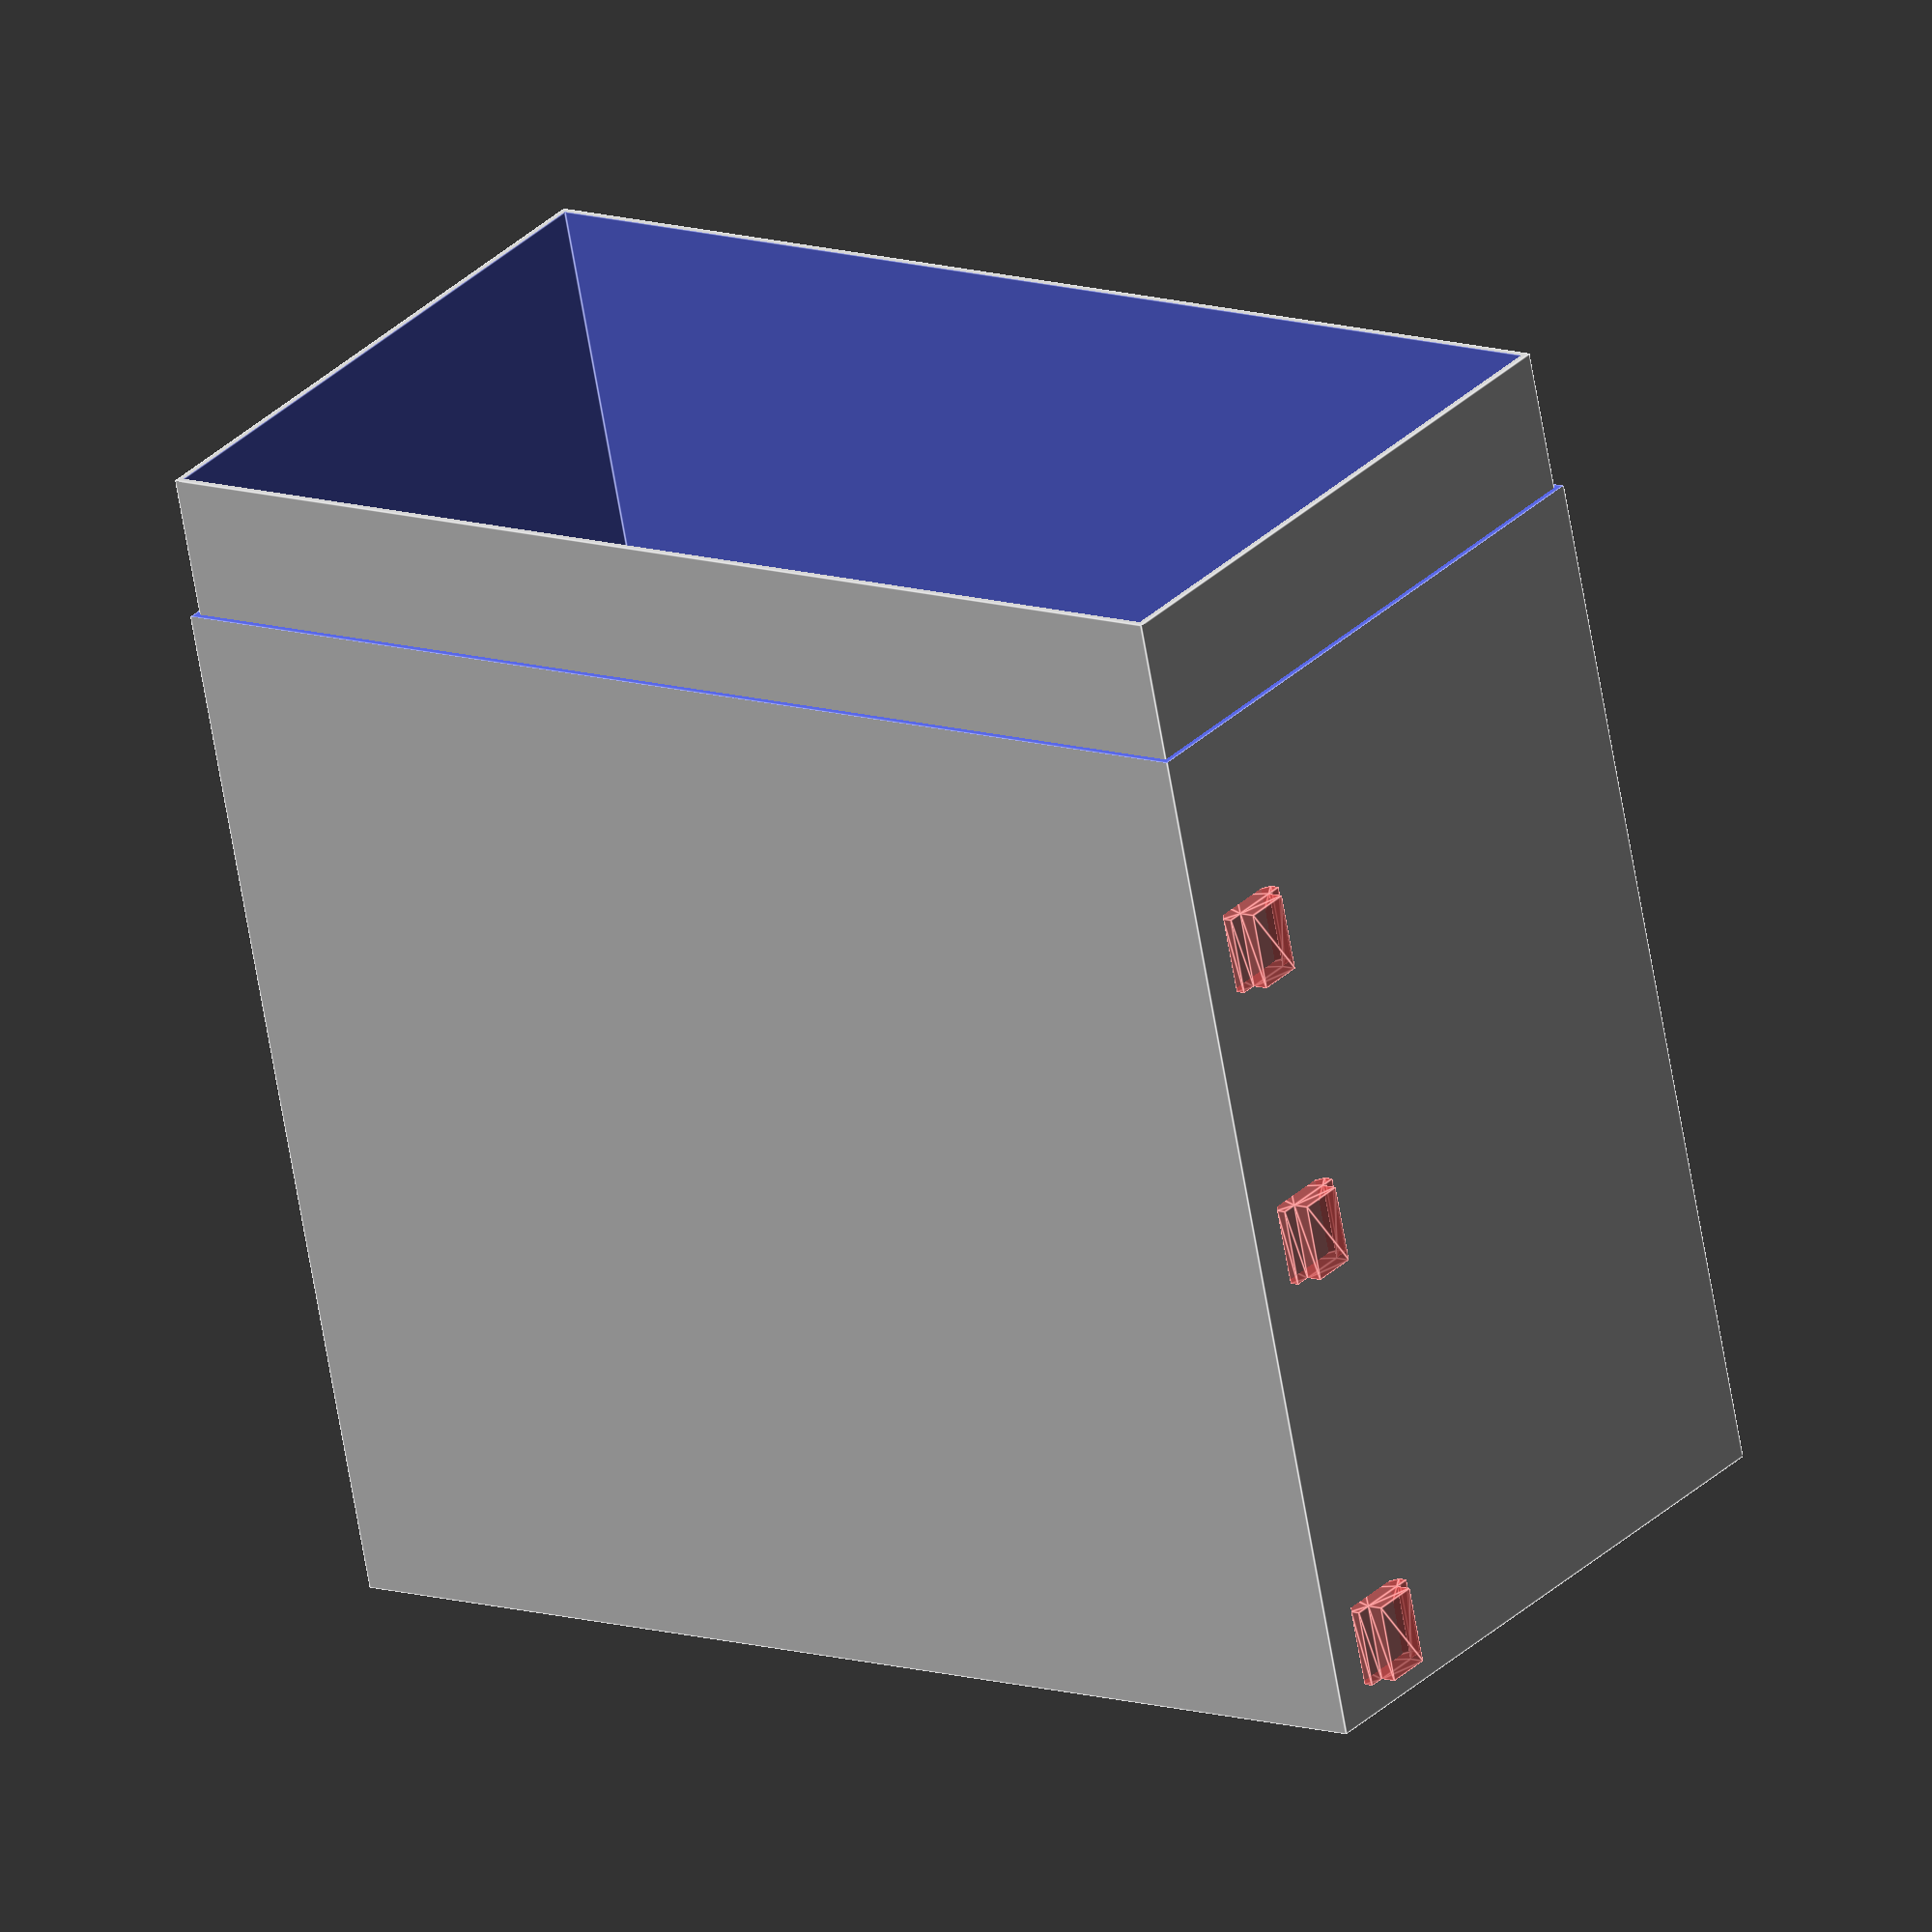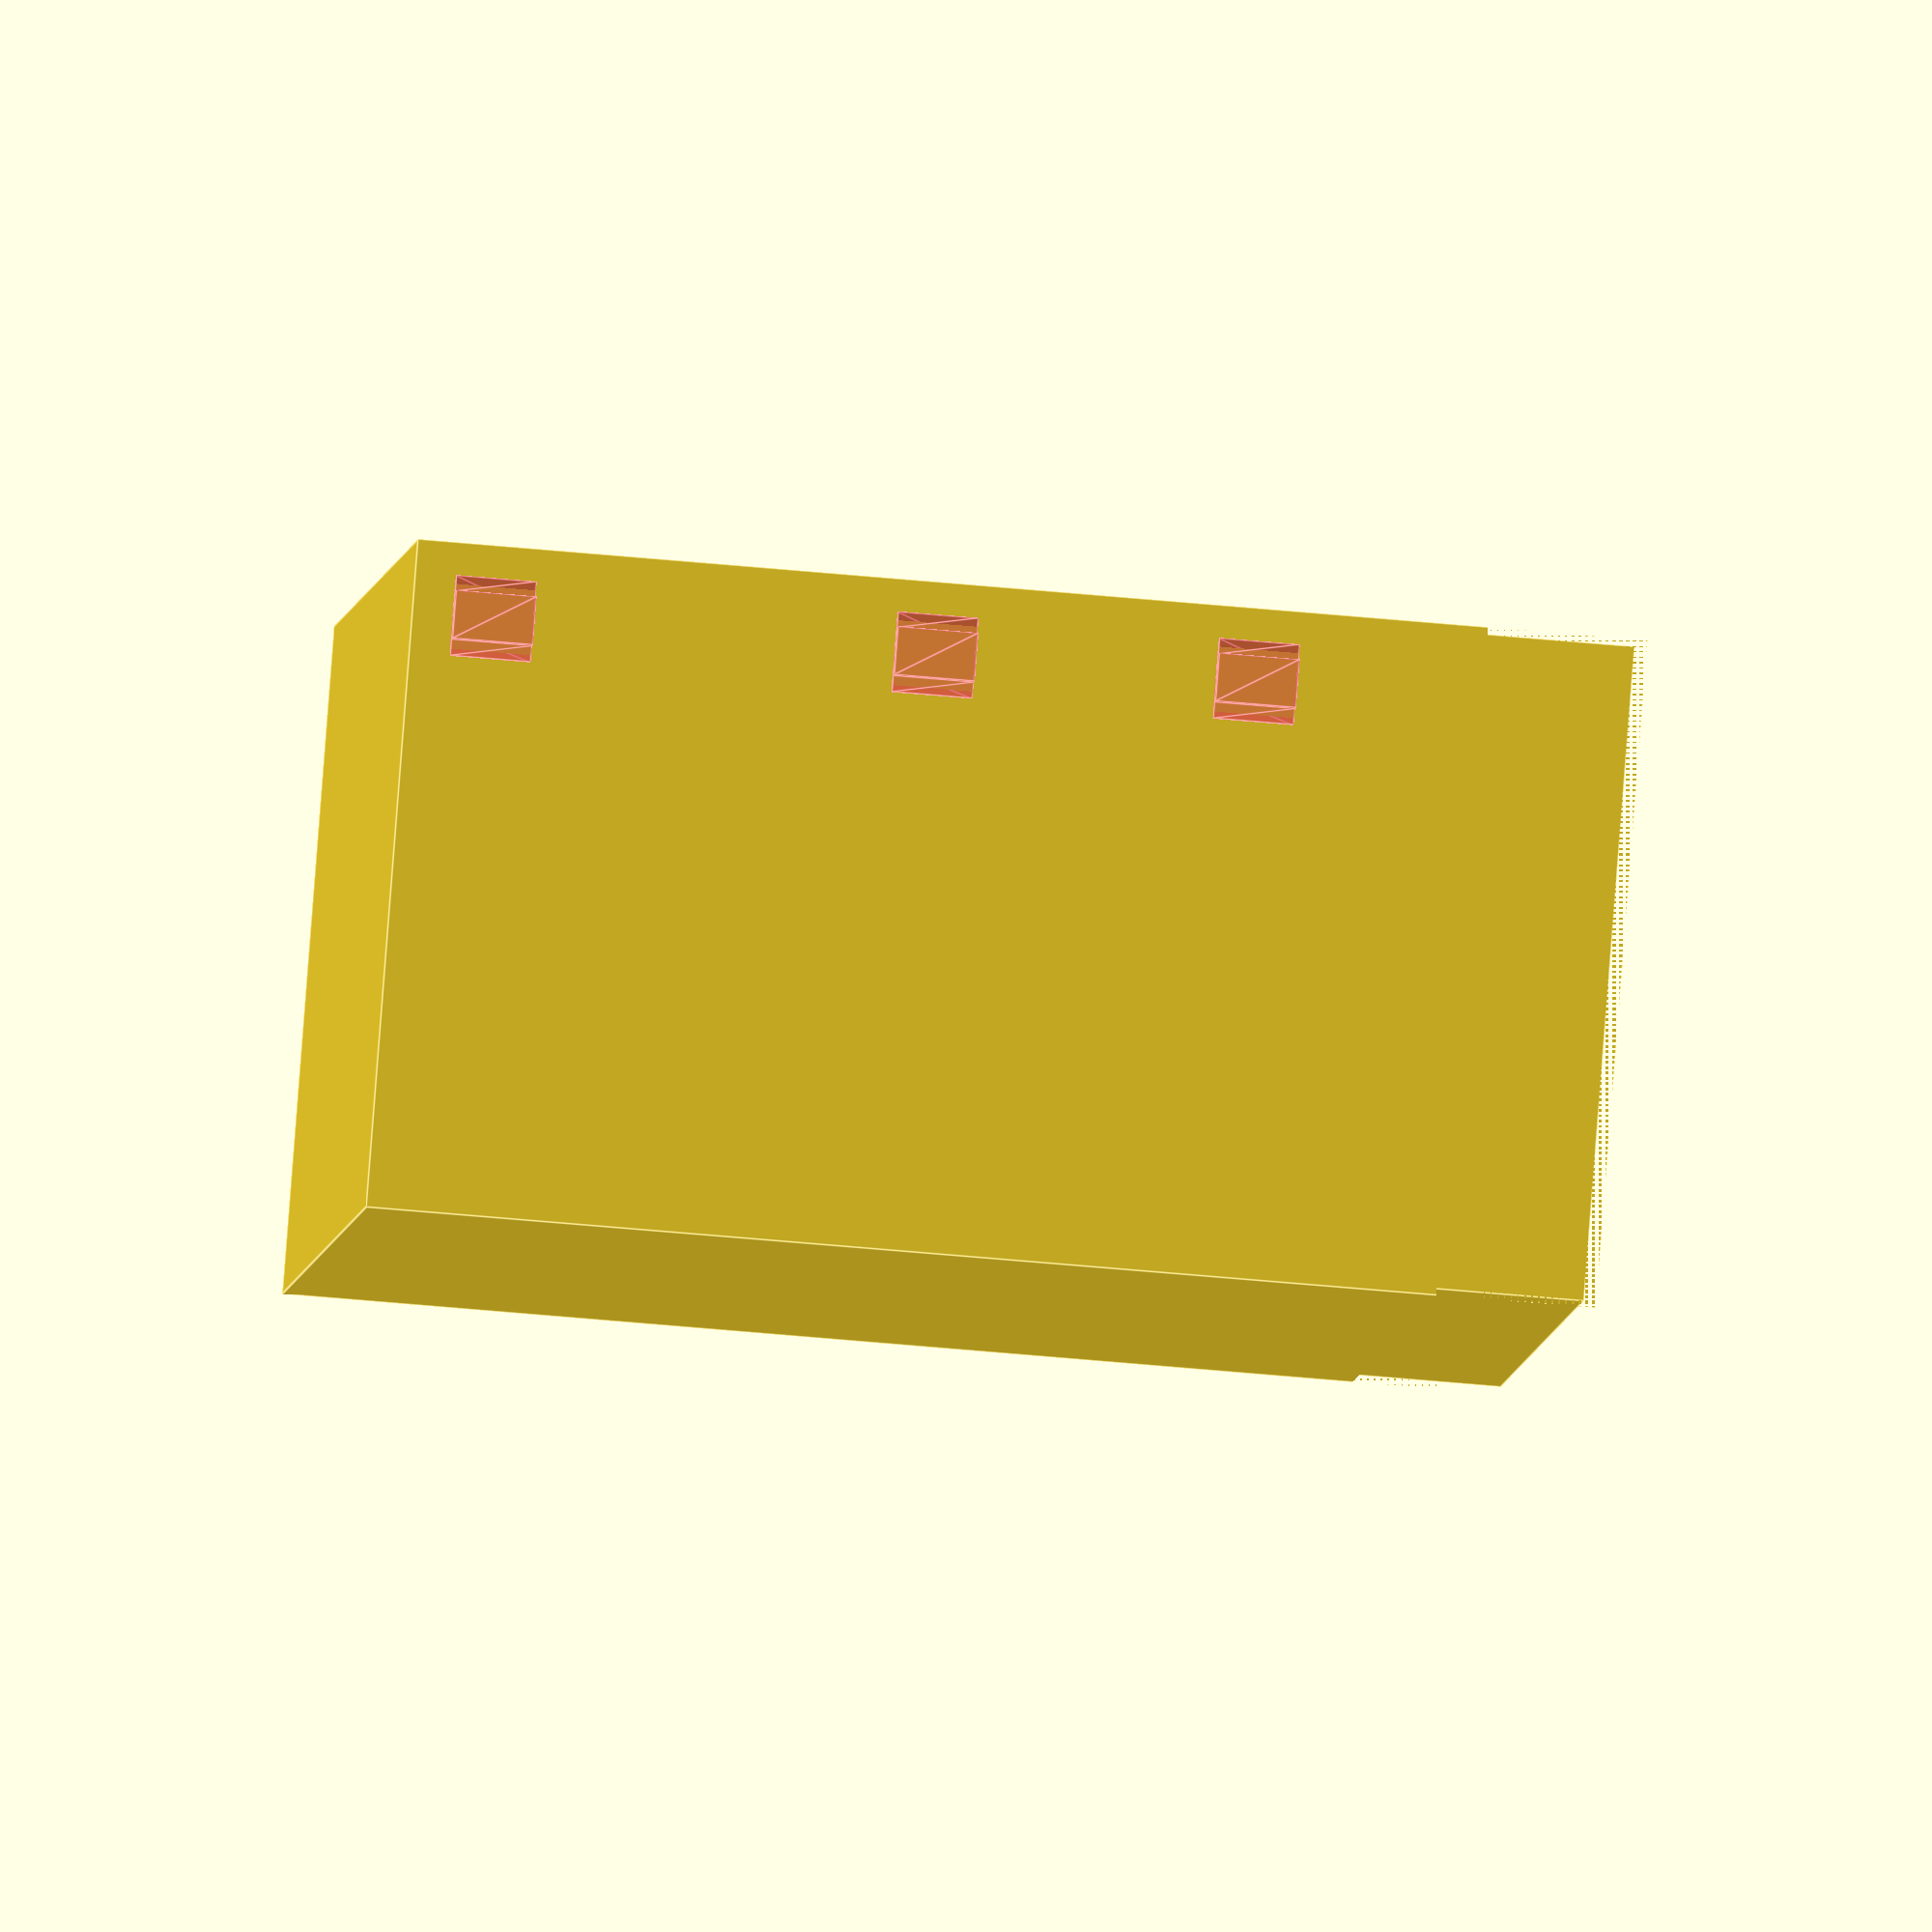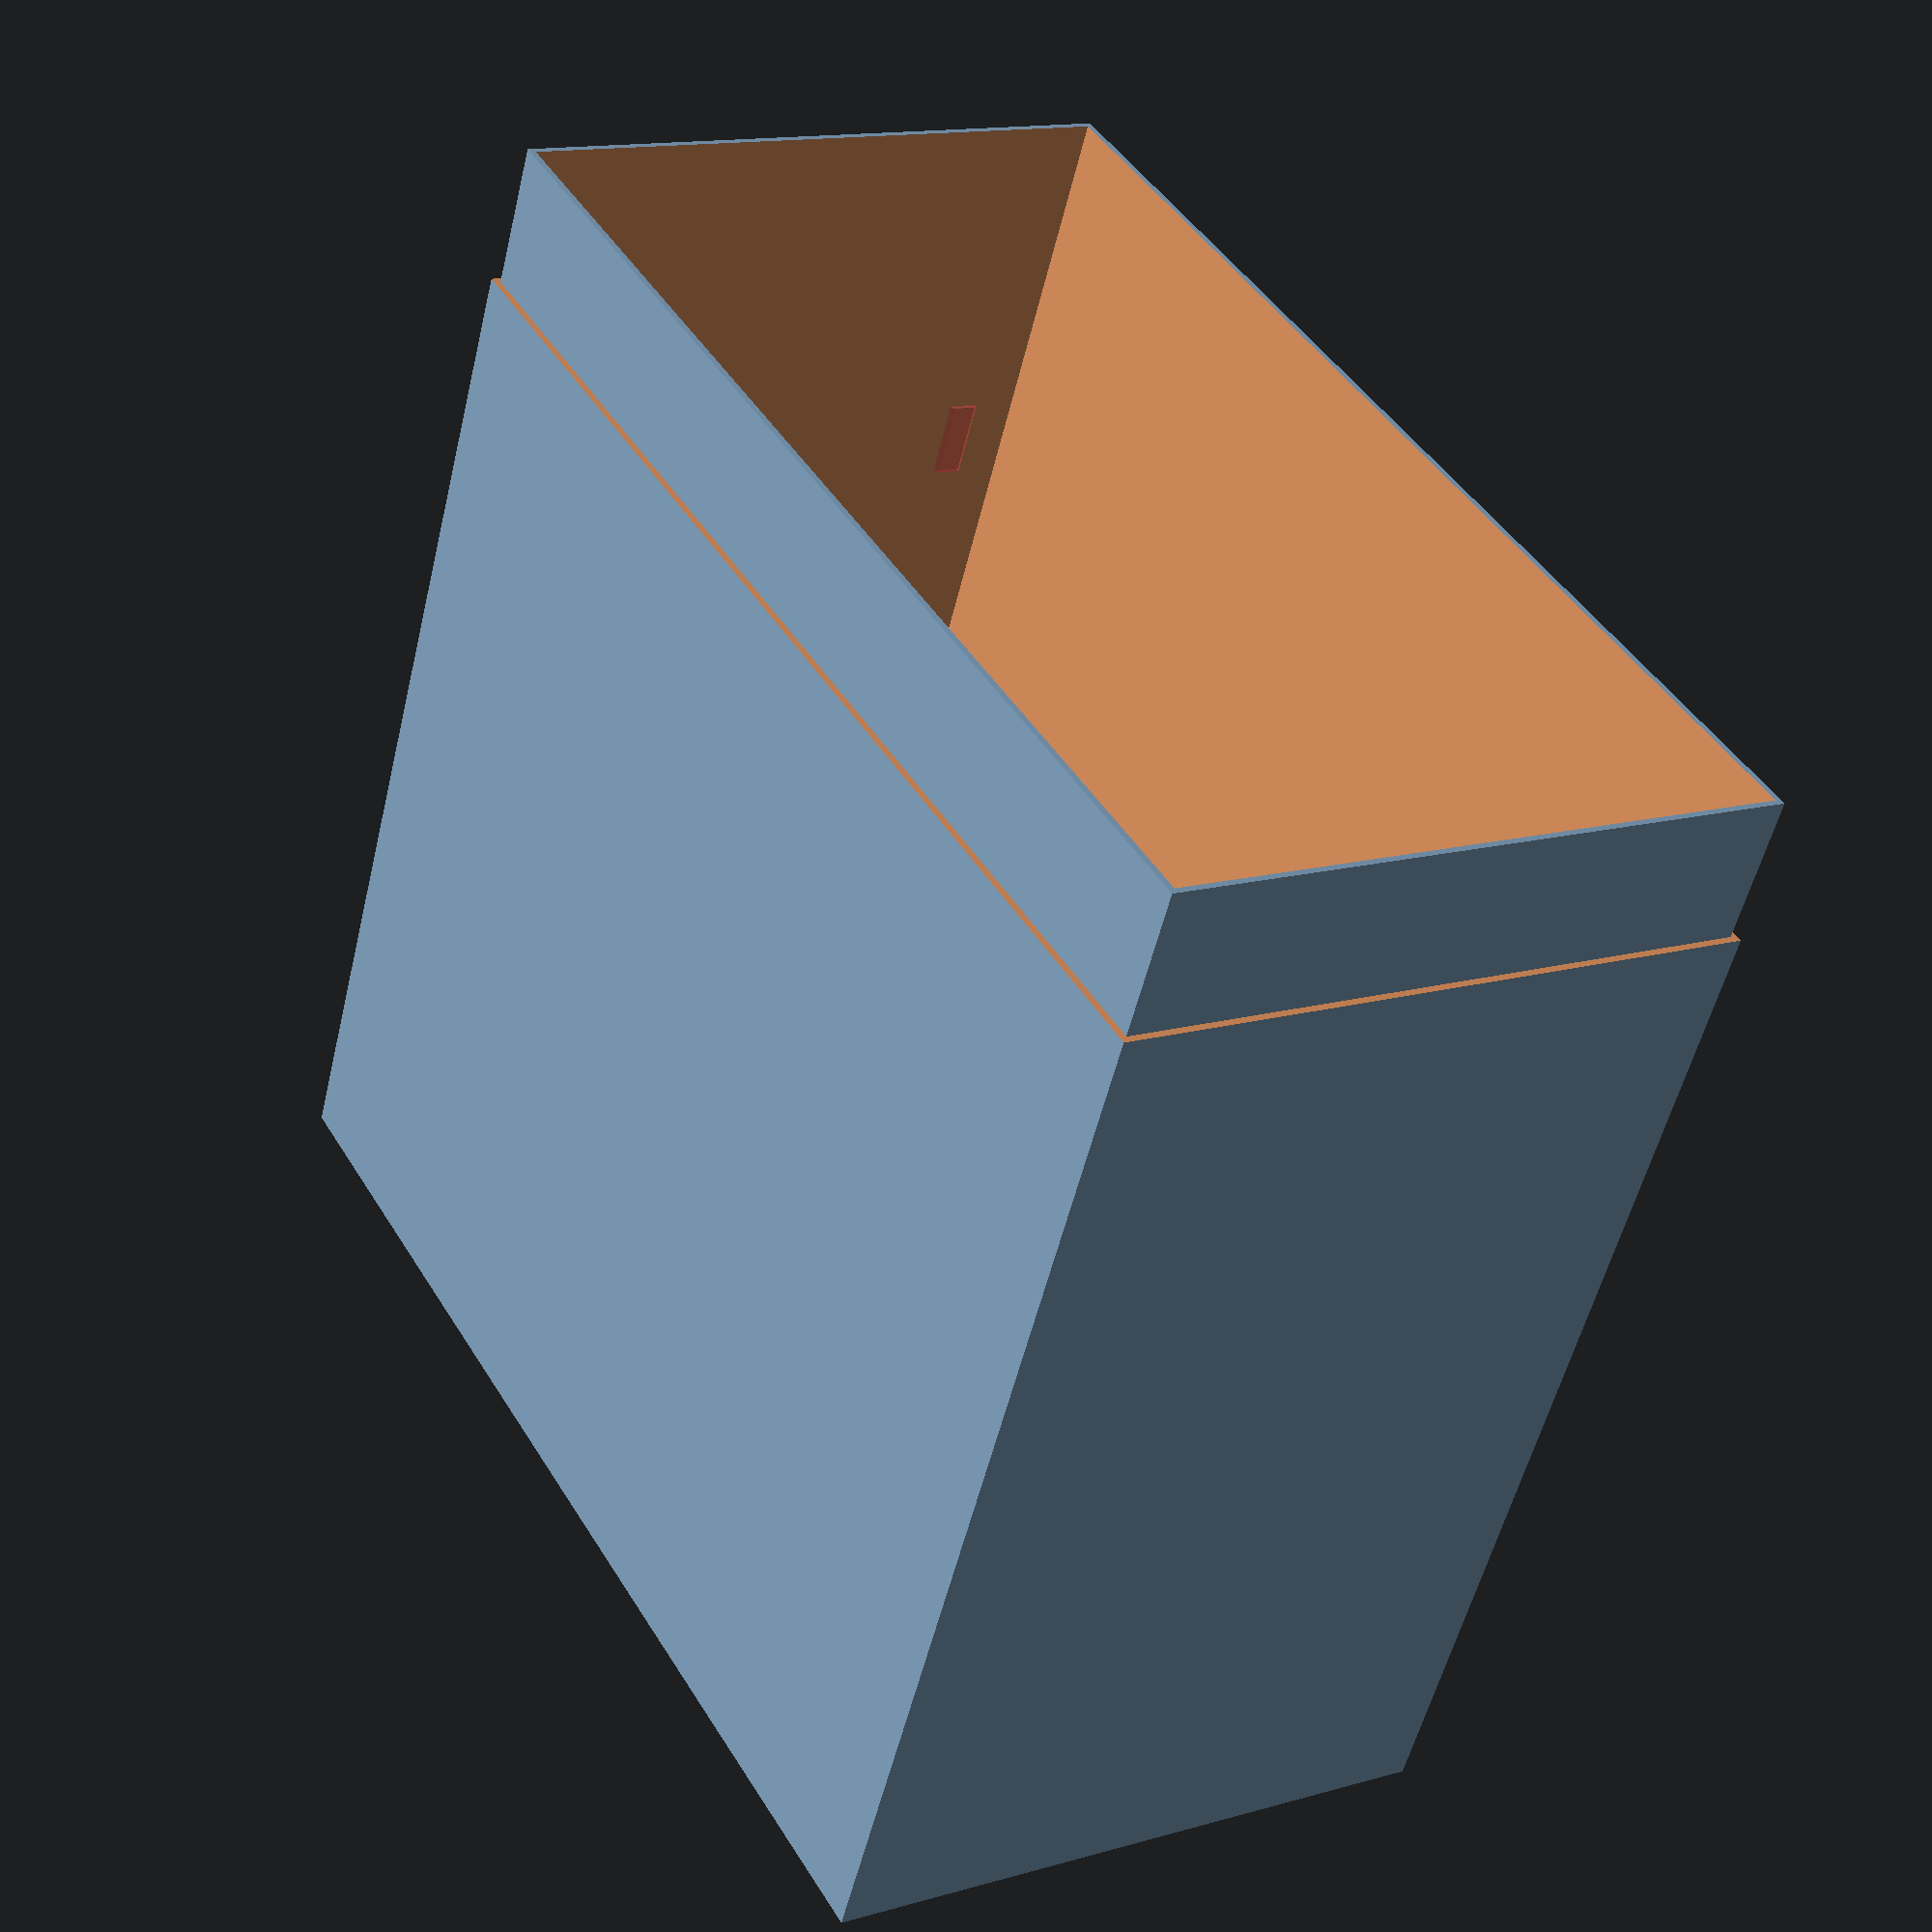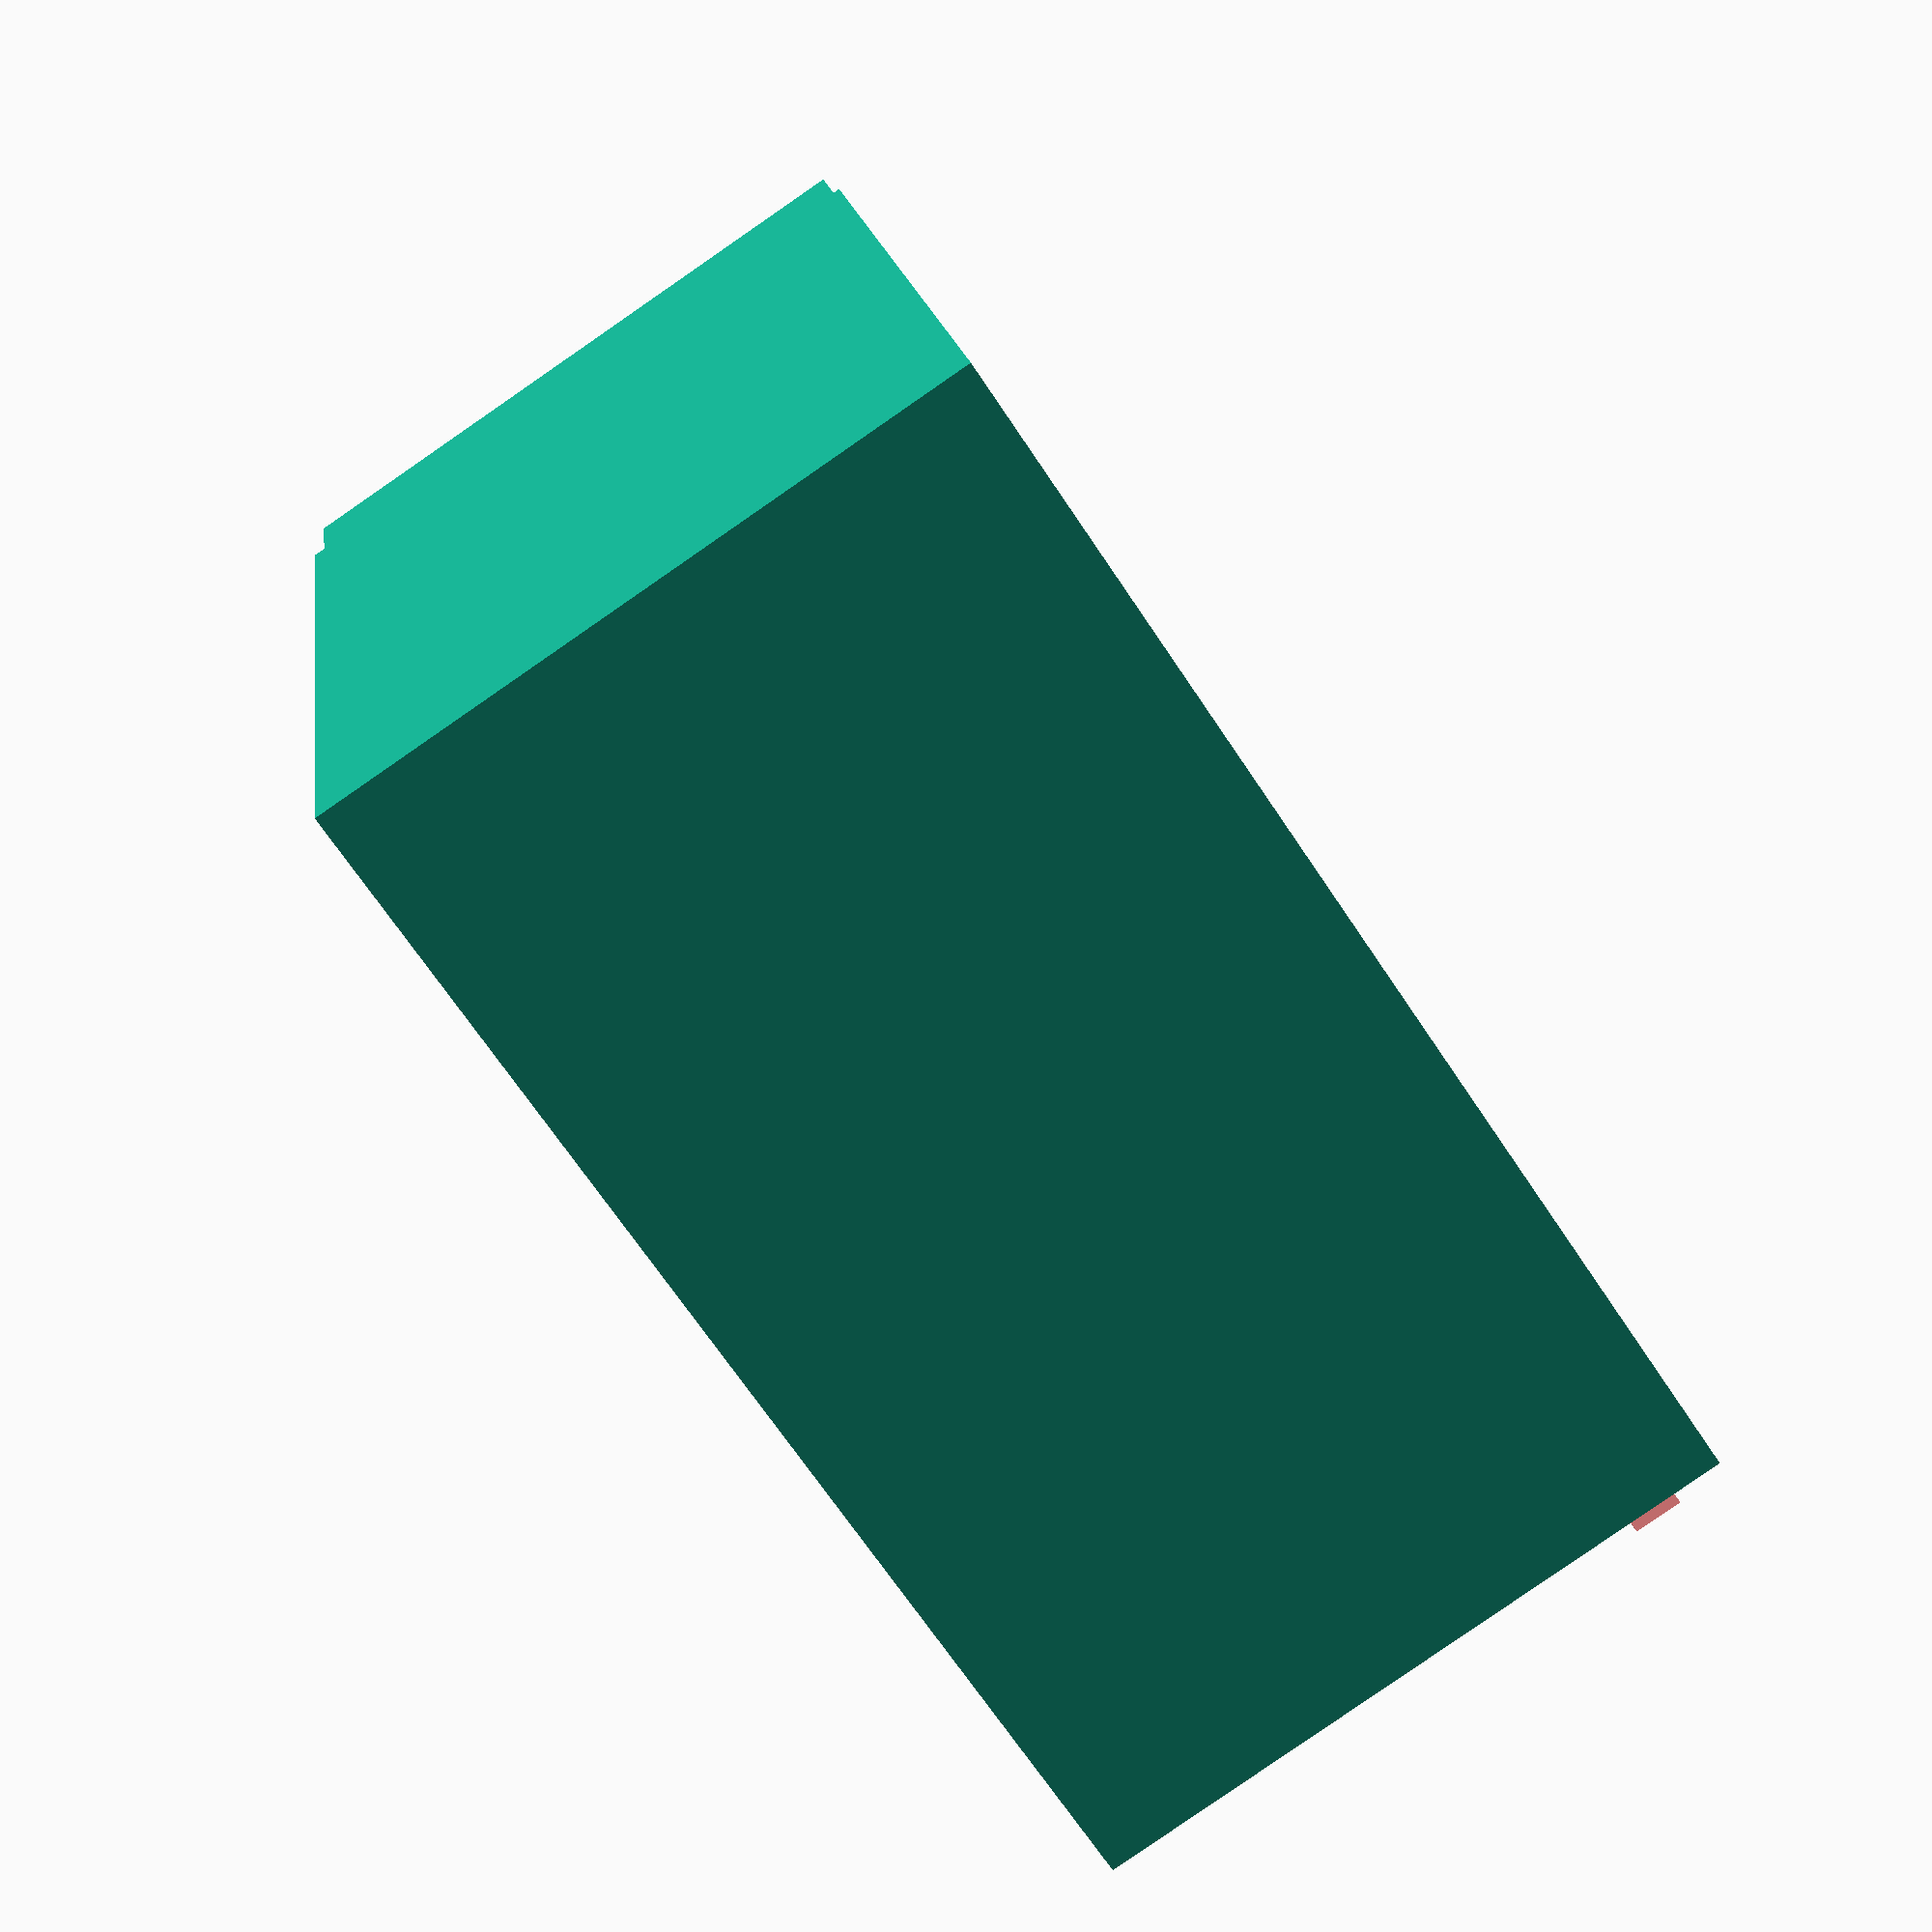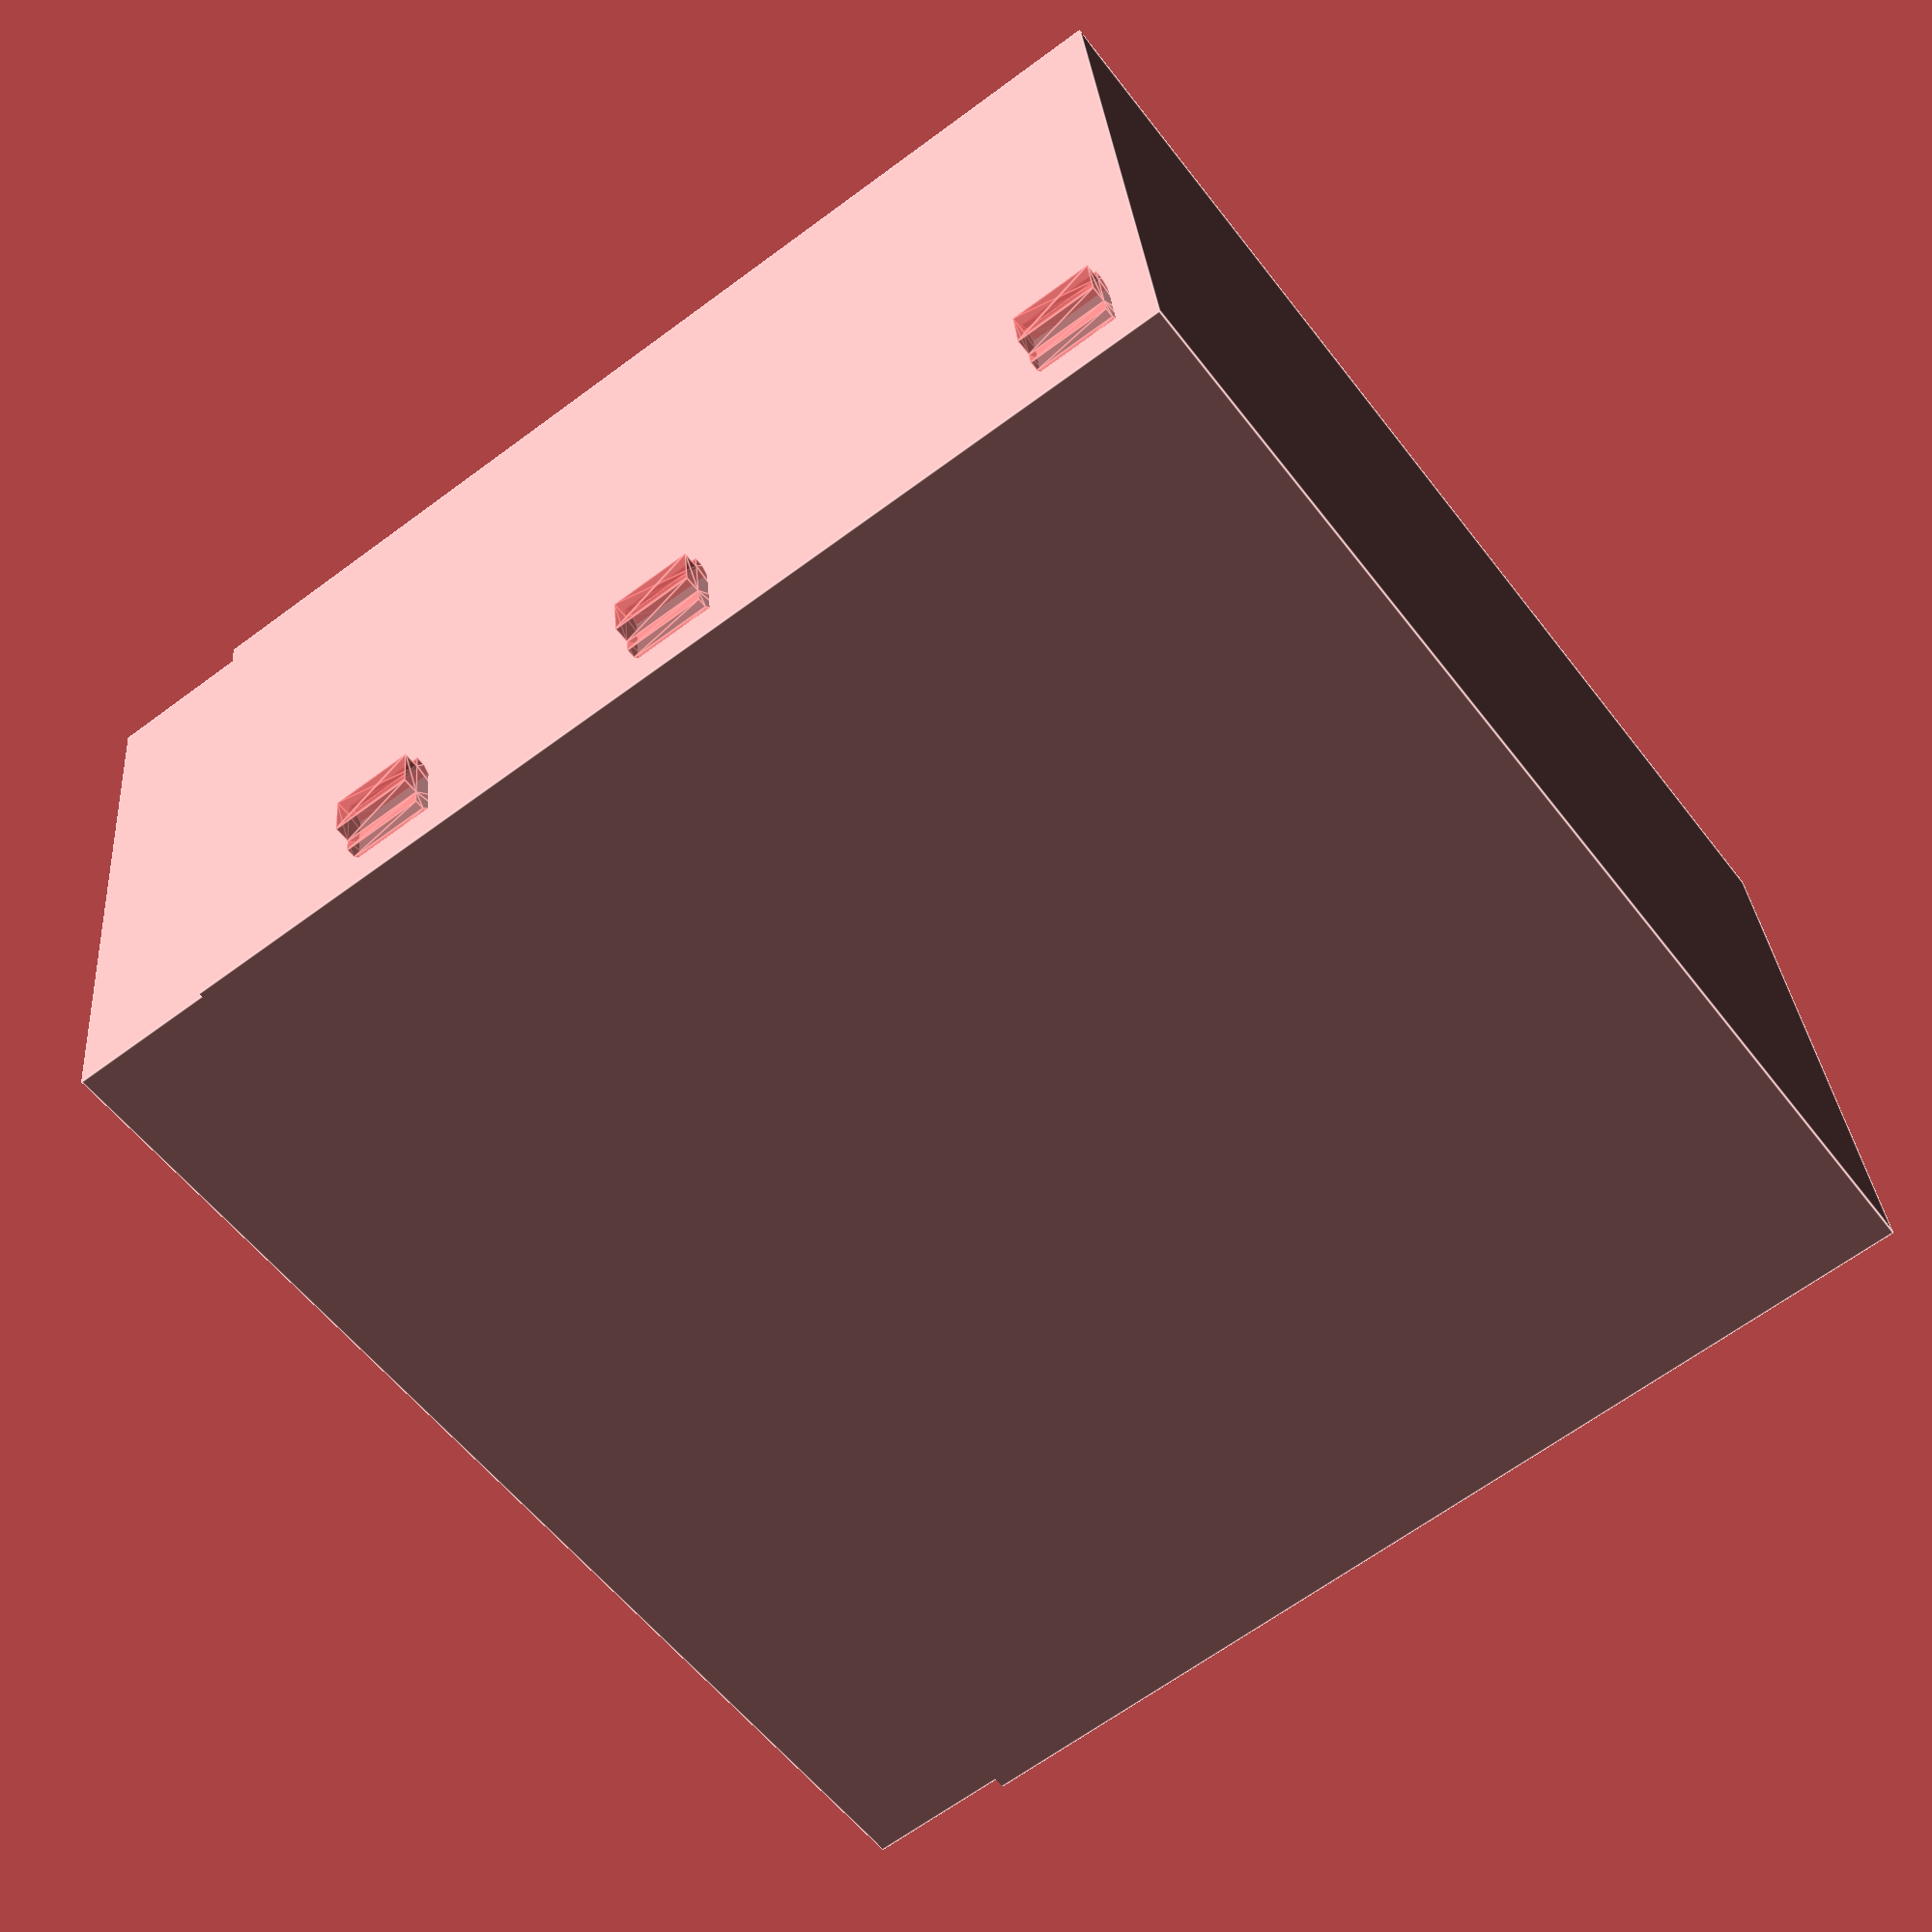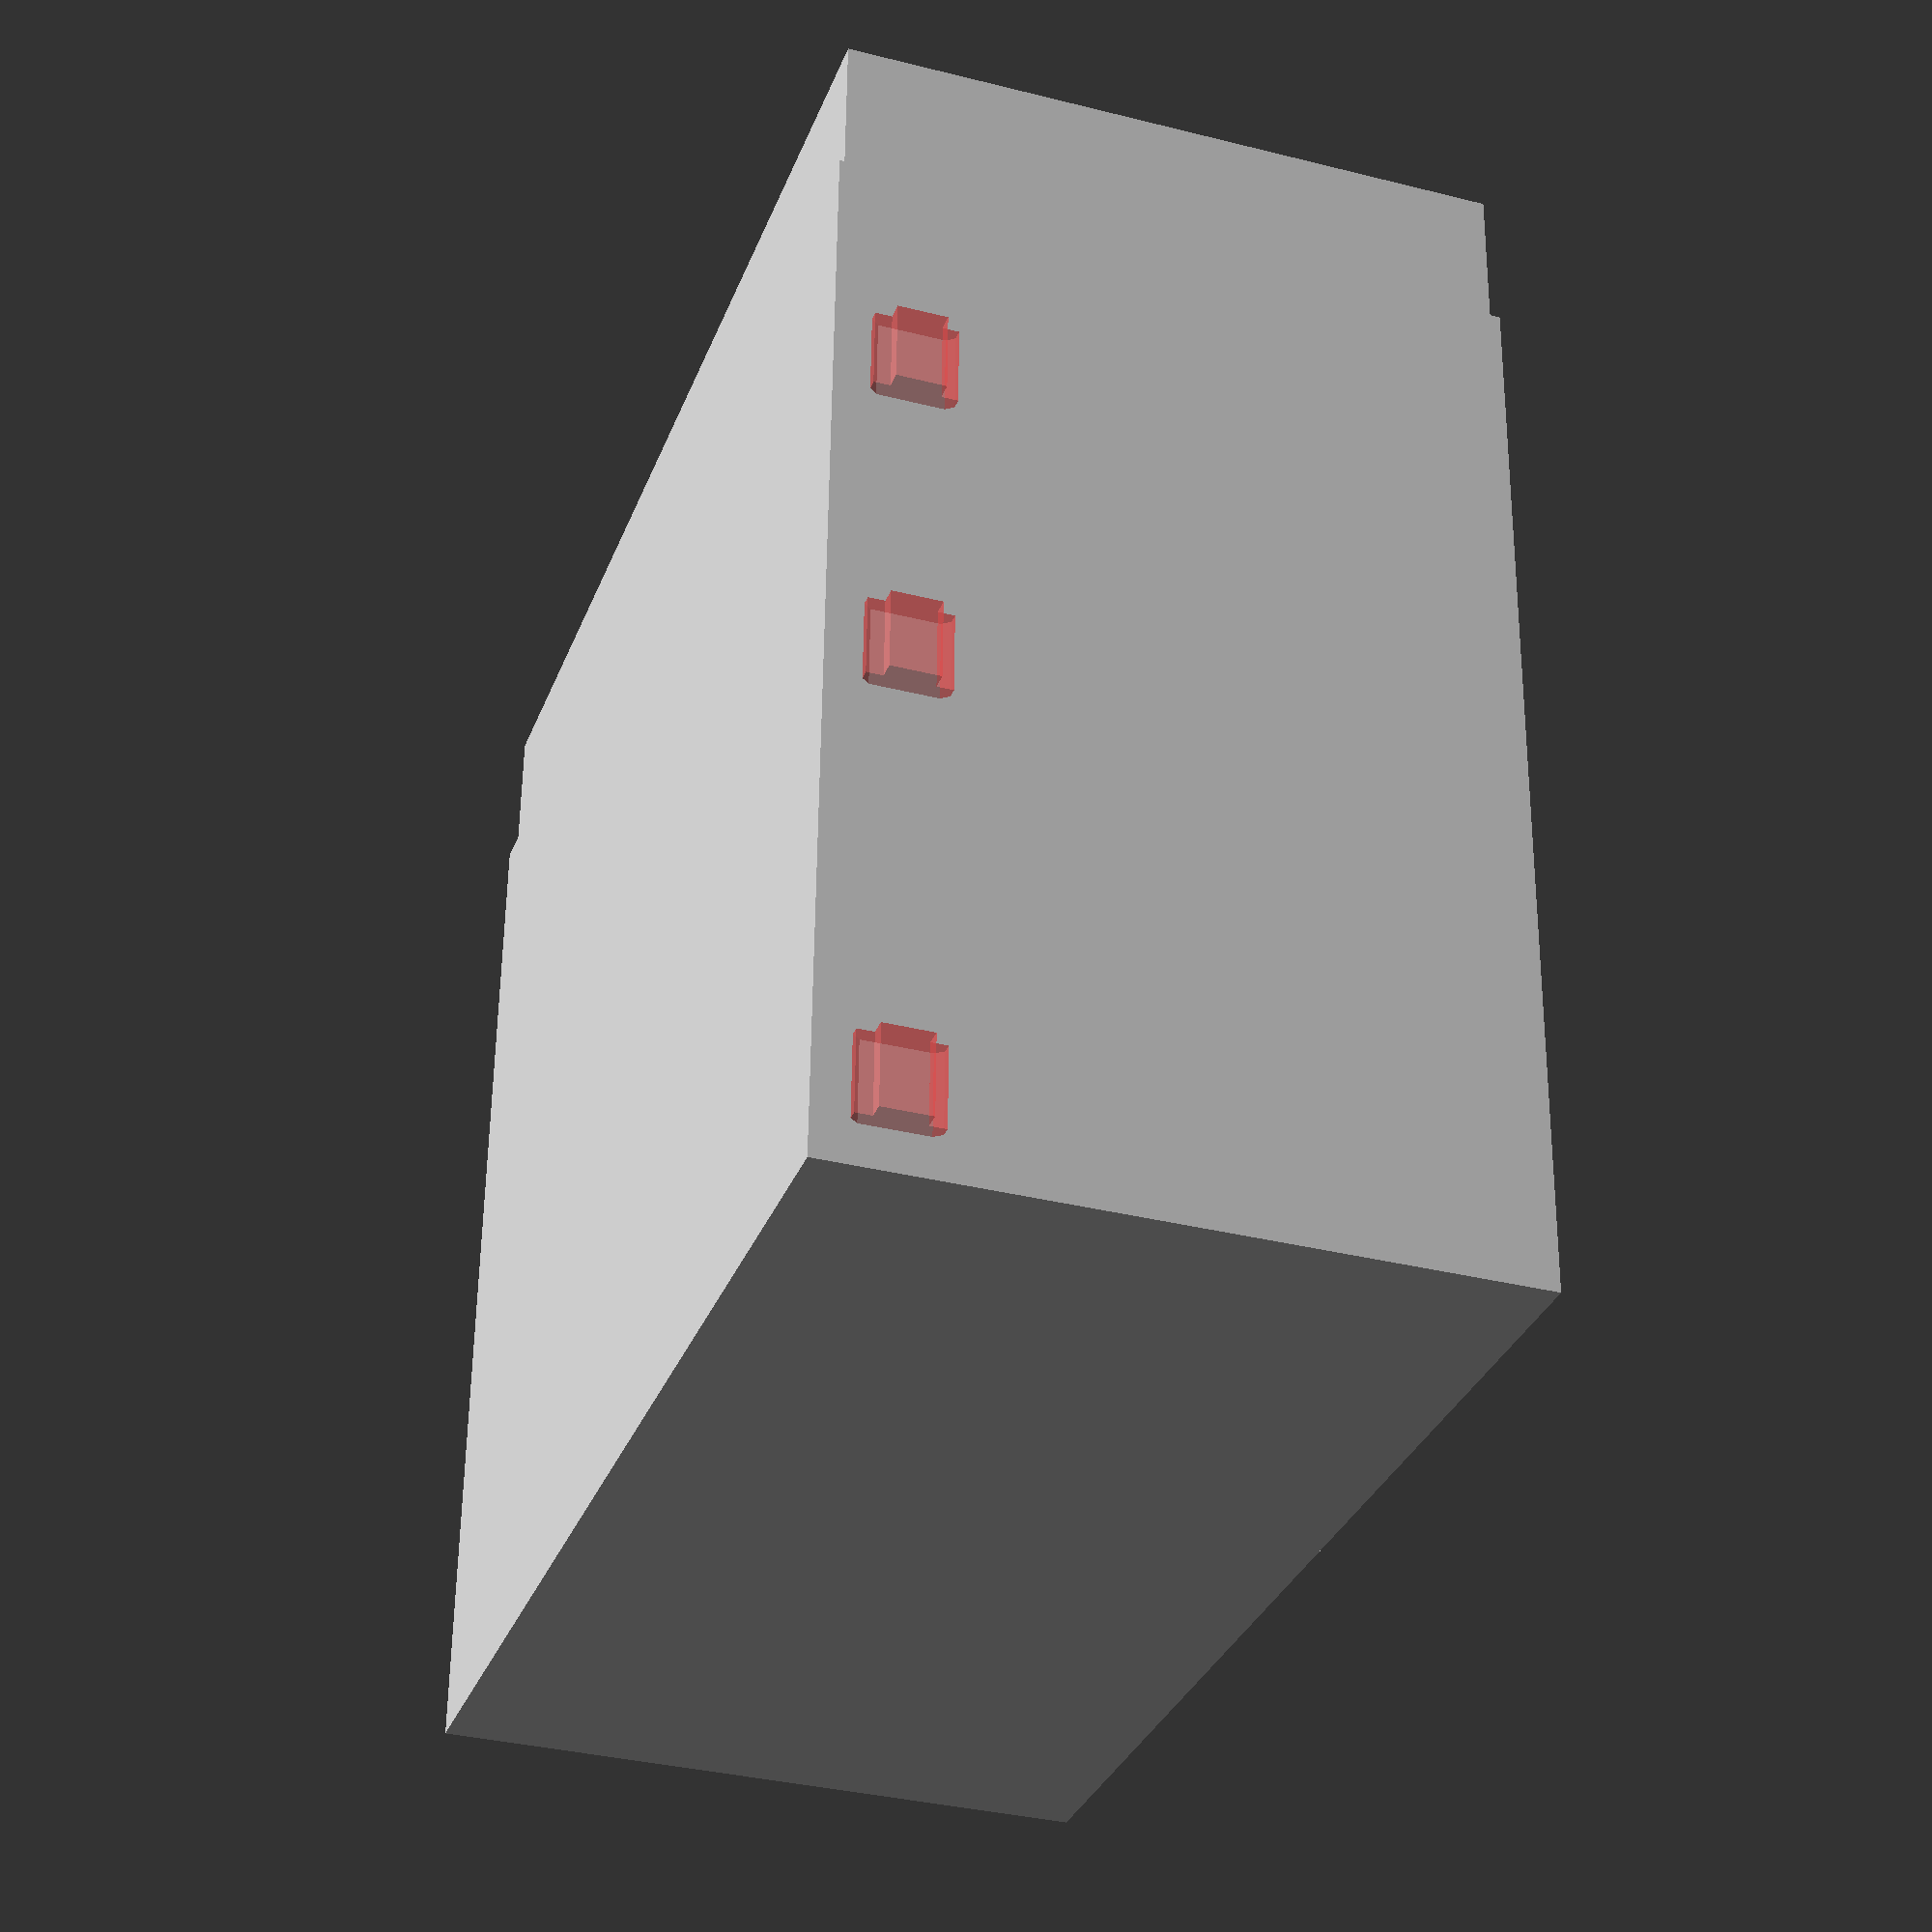
<openscad>
// Customizable Card Box v1.3
// by Lufton (https://www.facebook.com/dubovikmax)
// https://www.thingiverse.com/thing:2404395
//
// Thanks to:
// Thingiverse user "Benjamin" for his "Stencil-o-Matic" https://www.thingiverse.com/thing:55821
// Thingiverse user "TheNewHobbyist" for his "Card Case Customizer" https://www.thingiverse.com/thing:66327
//
// Change Log:
//
// 07/01/2017 - v1.3
// - Fixed gap calculation, now gap decreasing both lid and box top thickness proportionally
//
// 06/29/2017 - v1.2
// - Fixed spacers location calculation
//
// 06/28/2017 - v1.1
// - Now you can divide your box with spacers
// - Improve Customizer GUI 
//
// 06/26/2017 - v1.0
// - Initial Release
//

/* [General] */

// Choose what part you want to build
part = "box"; // [both:Both, box:Box, lid:Lid]
// Deck width. Don't forget to leave some extra space.
deck_width = 150; // [5:.1:500]
// Deck length. Don't forget to leave some extra space.
deck_length = 150; // [5:.1:500]
// Coma separated deck thicknesses
deck_thicknesses = [80];
// Spacer between decks
deck_spacer = .9; // [.1:.1:5]
// Box lid height
lid_height = 20; // [5:.1:100]
// Wall thickness. Choose carefully so your printer can make at least 2 outlines at the narrowest part (top of the box and lid). For 0.4 nozzle this should be at least 1.6.
wall_thickness = 1.6; // [0.2:.1:10]
// Space between lid and box top. The smaller this parameter will be, the tighter box will close.
gap = .1; // [.0:0.02:1.0]
// Depth of text and logo engrave. Depth < 0 will make relief.
engrave_depth = -.9; // [-10:.1:10]
enable_engrave = false;
// Whether to engrave both sides of the box
mirror = true;

/* [Text line 1] */

// First text line to engrave
text_1 = "Exploding";
// First text line font size
text_1_size = 10; //[.1:.1:50]
// First text line font family. You can use one of available fonts or select ***CUSTOM***.
text_1_font = "Roboto"; // [***CUSTOM***, ABeeZee,Abel,Abril Fatface,Aclonica,Acme,Actor,Adamina,Advent Pro,Aguafina Script,Akronim,Aladin,Aldrich,Alef,Alegreya,Alegreya SC,Alegreya Sans,Alegreya Sans SC,Alex Brush,Alfa Slab One,Alice,Alike,Alike Angular,Allan,Allerta,Allerta Stencil,Allura,Almendra,Almendra Display,Almendra SC,Amarante,Amaranth,Amatic SC,Amethysta,Amiri,Amita,Anaheim,Andada,Andika,Angkor,Annie Use Your Telescope,Anonymous Pro,Antic,Antic Didone,Antic Slab,Anton,Arapey,Arbutus,Arbutus Slab,Architects Daughter,Archivo Black,Archivo Narrow,Arimo,Arizonia,Armata,Artifika,Arvo,Arya,Asap,Asar,Asset,Astloch,Asul,Atomic Age,Aubrey,Audiowide,Autour One,Average,Average Sans,Averia Gruesa Libre,Averia Libre,Averia Sans Libre,Averia Serif Libre,Bad Script,Balthazar,Bangers,Basic,Battambang,Baumans,Bayon,Belgrano,Belleza,BenchNine,Bentham,Berkshire Swash,Bevan,Bigelow Rules,Bigshot One,Bilbo,Bilbo Swash Caps,Biryani,Bitter,Black Ops One,Bokor,Bonbon,Boogaloo,Bowlby One,Bowlby One SC,Brawler,Bree Serif,Bubblegum Sans,Bubbler One,Buda,Buenard,Butcherman,Butterfly Kids,Cabin,Cabin Condensed,Cabin Sketch,Caesar Dressing,Cagliostro,Calligraffitti,Cambay,Cambo,Candal,Cantarell,Cantata One,Cantora One,Capriola,Cardo,Carme,Carrois Gothic,Carrois Gothic SC,Carter One,Catamaran,Caudex,Caveat,Caveat Brush,Cedarville Cursive,Ceviche One,Changa One,Chango,Chau Philomene One,Chela One,Chelsea Market,Chenla,Cherry Cream Soda,Cherry Swash,Chewy,Chicle,Chivo,Chonburi,Cinzel,Cinzel Decorative,Clicker Script,Coda,Coda Caption,Codystar,Combo,Comfortaa,Coming Soon,Concert One,Condiment,Content,Contrail One,Convergence,Cookie,Copse,Corben,Courgette,Cousine,Coustard,Covered By Your Grace,Crafty Girls,Creepster,Crete Round,Crimson Text,Croissant One,Crushed,Cuprum,Cutive,Cutive Mono,Damion,Dancing Script,Dangrek,Dawning of a New Day,Days One,Dekko,Delius,Delius Swash Caps,Delius Unicase,Della Respira,Denk One,Devonshire,Dhurjati,Didact Gothic,Diplomata,Diplomata SC,Domine,Donegal One,Doppio One,Dorsa,Dosis,Dr Sugiyama,Droid Sans,Droid Sans Mono,Droid Serif,Duru Sans,Dynalight,EB Garamond,Eagle Lake,Eater,Economica,Eczar,Ek Mukta,Electrolize,Elsie,Elsie Swash Caps,Emblema One,Emilys Candy,Engagement,Englebert,Enriqueta,Erica One,Esteban,Euphoria Script,Ewert,Exo,Exo 2,Expletus Sans,Fanwood Text,Fascinate,Fascinate Inline,Faster One,Fasthand,Fauna One,Federant,Federo,Felipa,Fenix,Finger Paint,Fira Mono,Fira Sans,Fjalla One,Fjord One,Flamenco,Flavors,Fondamento,Fontdiner Swanky,Forum,Francois One,Freckle Face,Fredericka the Great,Fredoka One,Freehand,Fresca,Frijole,Fruktur,Fugaz One,GFS Didot,GFS Neohellenic,Gabriela,Gafata,Galdeano,Galindo,Gentium Basic,Gentium Book Basic,Geo,Geostar,Geostar Fill,Germania One,Gidugu,Gilda Display,Give You Glory,Glass Antiqua,Glegoo,Gloria Hallelujah,Goblin One,Gochi Hand,Gorditas,Goudy Bookletter 1911,Graduate,Grand Hotel,Gravitas One,Great Vibes,Griffy,Gruppo,Gudea,Gurajada,Habibi,Halant,Hammersmith One,Hanalei,Hanalei Fill,Handlee,Hanuman,Happy Monkey,Headland One,Henny Penny,Herr Von Muellerhoff,Hind,Hind Siliguri,Hind Vadodara,Holtwood One SC,Homemade Apple,Homenaje,IM Fell DW Pica,IM Fell DW Pica SC,IM Fell Double Pica,IM Fell Double Pica SC,IM Fell English,IM Fell English SC,IM Fell French Canon,IM Fell French Canon SC,IM Fell Great Primer,IM Fell Great Primer SC,Iceberg,Iceland,Imprima,Inconsolata,Inder,Indie Flower,Inika,Inknut Antiqua,Irish Grover,Istok Web,Italiana,Italianno,Itim,Jacques Francois,Jacques Francois Shadow,Jaldi,Jim Nightshade,Jockey One,Jolly Lodger,Josefin Sans,Josefin Slab,Joti One,Judson,Julee,Julius Sans One,Junge,Jura,Just Another Hand,Just Me Again Down Here,Kadwa,Kalam,Kameron,Kantumruy,Karla,Karma,Kaushan Script,Kavoon,Kdam Thmor,Keania One,Kelly Slab,Kenia,Khand,Khmer,Khula,Kite One,Knewave,Kotta One,Koulen,Kranky,Kreon,Kristi,Krona One,Kurale,La Belle Aurore,Laila,Lakki Reddy,Lancelot,Lateef,Lato,League Script,Leckerli One,Ledger,Lekton,Lemon,Libre Baskerville,Life Savers,Lilita One,Lily Script One,Limelight,Linden Hill,Lobster,Lobster Two,Londrina Outline,Londrina Shadow,Londrina Sketch,Londrina Solid,Lora,Love Ya Like A Sister,Loved by the King,Lovers Quarrel,Luckiest Guy,Lusitana,Lustria,Macondo,Macondo Swash Caps,Magra,Maiden Orange,Mako,Mallanna,Mandali,Marcellus,Marcellus SC,Marck Script,Margarine,Marko One,Marmelad,Martel,Martel Sans,Marvel,Mate,Mate SC,Maven Pro,McLaren,Meddon,MedievalSharp,Medula One,Megrim,Meie Script,Merienda,Merienda One,Merriweather,Merriweather Sans,Metal,Metal Mania,Metamorphous,Metrophobic,Michroma,Milonga,Miltonian,Miltonian Tattoo,Miniver,Miss Fajardose,Modak,Modern Antiqua,Molengo,Molle,Monda,Monofett,Monoton,Monsieur La Doulaise,Montaga,Montez,Montserrat,Montserrat Alternates,Montserrat Subrayada,Moul,Moulpali,Mountains of Christmas,Mouse Memoirs,Mr Bedfort,Mr Dafoe,Mr De Haviland,Mrs Saint Delafield,Mrs Sheppards,Muli,Mystery Quest,NTR,Neucha,Neuton,New Rocker,News Cycle,Niconne,Nixie One,Nobile,Nokora,Norican,Nosifer,Nothing You Could Do,Noticia Text,Noto Sans,Noto Serif,Nova Cut,Nova Flat,Nova Mono,Nova Oval,Nova Round,Nova Script,Nova Slim,Nova Square,Numans,Nunito,Odor Mean Chey,Offside,Old Standard TT,Oldenburg,Oleo Script,Oleo Script Swash Caps,Open Sans,Open Sans Condensed,Oranienbaum,Orbitron,Oregano,Orienta,Original Surfer,Oswald,Over the Rainbow,Overlock,Overlock SC,Ovo,Oxygen,Oxygen Mono,PT Mono,PT Sans,PT Sans Caption,PT Sans Narrow,PT Serif,PT Serif Caption,Pacifico,Palanquin,Palanquin Dark,Paprika,Parisienne,Passero One,Passion One,Pathway Gothic One,Patrick Hand,Patrick Hand SC,Patua One,Paytone One,Peddana,Peralta,Permanent Marker,Petit Formal Script,Petrona,Philosopher,Piedra,Pinyon Script,Pirata One,Plaster,Play,Playball,Playfair Display,Playfair Display SC,Podkova,Poiret One,Poller One,Poly,Pompiere,Pontano Sans,Poppins,Port Lligat Sans,Port Lligat Slab,Pragati Narrow,Prata,Preahvihear,Press Start 2P,Princess Sofia,Prociono,Prosto One,Puritan,Purple Purse,Quando,Quantico,Quattrocento,Quattrocento Sans,Questrial,Quicksand,Quintessential,Qwigley,Racing Sans One,Radley,Rajdhani,Raleway,Raleway Dots,Ramabhadra,Ramaraja,Rambla,Rammetto One,Ranchers,Rancho,Ranga,Rationale,Ravi Prakash,Redressed,Reenie Beanie,Revalia,Rhodium Libre,Ribeye,Ribeye Marrow,Righteous,Risque,Roboto,Roboto Condensed,Roboto Mono,Roboto Slab,Rochester,Rock Salt,Rokkitt,Romanesco,Ropa Sans,Rosario,Rosarivo,Rouge Script,Rozha One,Rubik,Rubik Mono One,Rubik One,Ruda,Rufina,Ruge Boogie,Ruluko,Rum Raisin,Ruslan Display,Russo One,Ruthie,Rye,Sacramento,Sahitya,Sail,Salsa,Sanchez,Sancreek,Sansita One,Sarala,Sarina,Sarpanch,Satisfy,Scada,Scheherazade,Schoolbell,Seaweed Script,Sevillana,Seymour One,Shadows Into Light,Shadows Into Light Two,Shanti,Share,Share Tech,Share Tech Mono,Shojumaru,Short Stack,Siemreap,Sigmar One,Signika,Signika Negative,Simonetta,Sintony,Sirin Stencil,Six Caps,Skranji,Slabo 13px,Slabo 27px,Slackey,Smokum,Smythe,Sniglet,Snippet,Snowburst One,Sofadi One,Sofia,Sonsie One,Sorts Mill Goudy,Source Code Pro,Source Sans Pro,Source Serif Pro,Special Elite,Spicy Rice,Spinnaker,Spirax,Squada One,Sree Krushnadevaraya,Stalemate,Stalinist One,Stardos Stencil,Stint Ultra Condensed,Stint Ultra Expanded,Stoke,Strait,Sue Ellen Francisco,Sumana,Sunshiney,Supermercado One,Sura,Suranna,Suravaram,Suwannaphum,Swanky and Moo Moo,Syncopate,Tangerine,Taprom,Tauri,Teko,Telex,Tenali Ramakrishna,Tenor Sans,Text Me One,The Girl Next Door,Tienne,Tillana,Timmana,Tinos,Titan One,Titillium Web,Trade Winds,Trocchi,Trochut,Trykker,Tulpen One,Ubuntu,Ubuntu Condensed,Ubuntu Mono,Ultra,Uncial Antiqua,Underdog,Unica One,UnifrakturCook,UnifrakturMaguntia,Unkempt,Unlock,Unna,VT323,Vampiro One,Varela,Varela Round,Vast Shadow,Vesper Libre,Vibur,Vidaloka,Viga,Voces,Volkhov,Vollkorn,Voltaire,Waiting for the Sunrise,Wallpoet,Walter Turncoat,Warnes,Wellfleet,Wendy One,Wire One,Work Sans,Yanone Kaffeesatz,Yantramanav,Yellowtail,Yeseva One,Yesteryear,Zeyada]
// First text line font style
text_1_font_style = "Regular"; // [Regular, Bold, Italic, Bold Italic]
// Custom google font family name. You can also include style, e.g. "Roboto:style=Bold Italic"
text_1_custom_font = "Roboto";
// First text line alignment
text_1_align = "ct"; // [lt:Left-Top, ct:Center-Top, rt:Right-Top, lc:Left-Middle, cc:Center, rc:Right-Middle, lb:Left-Bottom, cb:Center-Bottom, rb:Right-Bottom]
// First text line horizontal offset (> 0 - right, < 0 - left)
text_1_x_offset = 0; // [-100:0.1:100]
// First text line vertical offset (> 0 - upper, < 0 - lower)
text_1_y_offset = -5; // [-100:0.1:100]

/* [Text line 2] */

// Second text line to engrave
text_2 = "Kittens";
// Second text line font size
text_2_size = 10; //[.1:.1:50]
// Second text line font family. You can use one of available fonts or select ***CUSTOM***.
text_2_font = "Roboto"; // [***CUSTOM***, ABeeZee,Abel,Abril Fatface,Aclonica,Acme,Actor,Adamina,Advent Pro,Aguafina Script,Akronim,Aladin,Aldrich,Alef,Alegreya,Alegreya SC,Alegreya Sans,Alegreya Sans SC,Alex Brush,Alfa Slab One,Alice,Alike,Alike Angular,Allan,Allerta,Allerta Stencil,Allura,Almendra,Almendra Display,Almendra SC,Amarante,Amaranth,Amatic SC,Amethysta,Amiri,Amita,Anaheim,Andada,Andika,Angkor,Annie Use Your Telescope,Anonymous Pro,Antic,Antic Didone,Antic Slab,Anton,Arapey,Arbutus,Arbutus Slab,Architects Daughter,Archivo Black,Archivo Narrow,Arimo,Arizonia,Armata,Artifika,Arvo,Arya,Asap,Asar,Asset,Astloch,Asul,Atomic Age,Aubrey,Audiowide,Autour One,Average,Average Sans,Averia Gruesa Libre,Averia Libre,Averia Sans Libre,Averia Serif Libre,Bad Script,Balthazar,Bangers,Basic,Battambang,Baumans,Bayon,Belgrano,Belleza,BenchNine,Bentham,Berkshire Swash,Bevan,Bigelow Rules,Bigshot One,Bilbo,Bilbo Swash Caps,Biryani,Bitter,Black Ops One,Bokor,Bonbon,Boogaloo,Bowlby One,Bowlby One SC,Brawler,Bree Serif,Bubblegum Sans,Bubbler One,Buda,Buenard,Butcherman,Butterfly Kids,Cabin,Cabin Condensed,Cabin Sketch,Caesar Dressing,Cagliostro,Calligraffitti,Cambay,Cambo,Candal,Cantarell,Cantata One,Cantora One,Capriola,Cardo,Carme,Carrois Gothic,Carrois Gothic SC,Carter One,Catamaran,Caudex,Caveat,Caveat Brush,Cedarville Cursive,Ceviche One,Changa One,Chango,Chau Philomene One,Chela One,Chelsea Market,Chenla,Cherry Cream Soda,Cherry Swash,Chewy,Chicle,Chivo,Chonburi,Cinzel,Cinzel Decorative,Clicker Script,Coda,Coda Caption,Codystar,Combo,Comfortaa,Coming Soon,Concert One,Condiment,Content,Contrail One,Convergence,Cookie,Copse,Corben,Courgette,Cousine,Coustard,Covered By Your Grace,Crafty Girls,Creepster,Crete Round,Crimson Text,Croissant One,Crushed,Cuprum,Cutive,Cutive Mono,Damion,Dancing Script,Dangrek,Dawning of a New Day,Days One,Dekko,Delius,Delius Swash Caps,Delius Unicase,Della Respira,Denk One,Devonshire,Dhurjati,Didact Gothic,Diplomata,Diplomata SC,Domine,Donegal One,Doppio One,Dorsa,Dosis,Dr Sugiyama,Droid Sans,Droid Sans Mono,Droid Serif,Duru Sans,Dynalight,EB Garamond,Eagle Lake,Eater,Economica,Eczar,Ek Mukta,Electrolize,Elsie,Elsie Swash Caps,Emblema One,Emilys Candy,Engagement,Englebert,Enriqueta,Erica One,Esteban,Euphoria Script,Ewert,Exo,Exo 2,Expletus Sans,Fanwood Text,Fascinate,Fascinate Inline,Faster One,Fasthand,Fauna One,Federant,Federo,Felipa,Fenix,Finger Paint,Fira Mono,Fira Sans,Fjalla One,Fjord One,Flamenco,Flavors,Fondamento,Fontdiner Swanky,Forum,Francois One,Freckle Face,Fredericka the Great,Fredoka One,Freehand,Fresca,Frijole,Fruktur,Fugaz One,GFS Didot,GFS Neohellenic,Gabriela,Gafata,Galdeano,Galindo,Gentium Basic,Gentium Book Basic,Geo,Geostar,Geostar Fill,Germania One,Gidugu,Gilda Display,Give You Glory,Glass Antiqua,Glegoo,Gloria Hallelujah,Goblin One,Gochi Hand,Gorditas,Goudy Bookletter 1911,Graduate,Grand Hotel,Gravitas One,Great Vibes,Griffy,Gruppo,Gudea,Gurajada,Habibi,Halant,Hammersmith One,Hanalei,Hanalei Fill,Handlee,Hanuman,Happy Monkey,Headland One,Henny Penny,Herr Von Muellerhoff,Hind,Hind Siliguri,Hind Vadodara,Holtwood One SC,Homemade Apple,Homenaje,IM Fell DW Pica,IM Fell DW Pica SC,IM Fell Double Pica,IM Fell Double Pica SC,IM Fell English,IM Fell English SC,IM Fell French Canon,IM Fell French Canon SC,IM Fell Great Primer,IM Fell Great Primer SC,Iceberg,Iceland,Imprima,Inconsolata,Inder,Indie Flower,Inika,Inknut Antiqua,Irish Grover,Istok Web,Italiana,Italianno,Itim,Jacques Francois,Jacques Francois Shadow,Jaldi,Jim Nightshade,Jockey One,Jolly Lodger,Josefin Sans,Josefin Slab,Joti One,Judson,Julee,Julius Sans One,Junge,Jura,Just Another Hand,Just Me Again Down Here,Kadwa,Kalam,Kameron,Kantumruy,Karla,Karma,Kaushan Script,Kavoon,Kdam Thmor,Keania One,Kelly Slab,Kenia,Khand,Khmer,Khula,Kite One,Knewave,Kotta One,Koulen,Kranky,Kreon,Kristi,Krona One,Kurale,La Belle Aurore,Laila,Lakki Reddy,Lancelot,Lateef,Lato,League Script,Leckerli One,Ledger,Lekton,Lemon,Libre Baskerville,Life Savers,Lilita One,Lily Script One,Limelight,Linden Hill,Lobster,Lobster Two,Londrina Outline,Londrina Shadow,Londrina Sketch,Londrina Solid,Lora,Love Ya Like A Sister,Loved by the King,Lovers Quarrel,Luckiest Guy,Lusitana,Lustria,Macondo,Macondo Swash Caps,Magra,Maiden Orange,Mako,Mallanna,Mandali,Marcellus,Marcellus SC,Marck Script,Margarine,Marko One,Marmelad,Martel,Martel Sans,Marvel,Mate,Mate SC,Maven Pro,McLaren,Meddon,MedievalSharp,Medula One,Megrim,Meie Script,Merienda,Merienda One,Merriweather,Merriweather Sans,Metal,Metal Mania,Metamorphous,Metrophobic,Michroma,Milonga,Miltonian,Miltonian Tattoo,Miniver,Miss Fajardose,Modak,Modern Antiqua,Molengo,Molle,Monda,Monofett,Monoton,Monsieur La Doulaise,Montaga,Montez,Montserrat,Montserrat Alternates,Montserrat Subrayada,Moul,Moulpali,Mountains of Christmas,Mouse Memoirs,Mr Bedfort,Mr Dafoe,Mr De Haviland,Mrs Saint Delafield,Mrs Sheppards,Muli,Mystery Quest,NTR,Neucha,Neuton,New Rocker,News Cycle,Niconne,Nixie One,Nobile,Nokora,Norican,Nosifer,Nothing You Could Do,Noticia Text,Noto Sans,Noto Serif,Nova Cut,Nova Flat,Nova Mono,Nova Oval,Nova Round,Nova Script,Nova Slim,Nova Square,Numans,Nunito,Odor Mean Chey,Offside,Old Standard TT,Oldenburg,Oleo Script,Oleo Script Swash Caps,Open Sans,Open Sans Condensed,Oranienbaum,Orbitron,Oregano,Orienta,Original Surfer,Oswald,Over the Rainbow,Overlock,Overlock SC,Ovo,Oxygen,Oxygen Mono,PT Mono,PT Sans,PT Sans Caption,PT Sans Narrow,PT Serif,PT Serif Caption,Pacifico,Palanquin,Palanquin Dark,Paprika,Parisienne,Passero One,Passion One,Pathway Gothic One,Patrick Hand,Patrick Hand SC,Patua One,Paytone One,Peddana,Peralta,Permanent Marker,Petit Formal Script,Petrona,Philosopher,Piedra,Pinyon Script,Pirata One,Plaster,Play,Playball,Playfair Display,Playfair Display SC,Podkova,Poiret One,Poller One,Poly,Pompiere,Pontano Sans,Poppins,Port Lligat Sans,Port Lligat Slab,Pragati Narrow,Prata,Preahvihear,Press Start 2P,Princess Sofia,Prociono,Prosto One,Puritan,Purple Purse,Quando,Quantico,Quattrocento,Quattrocento Sans,Questrial,Quicksand,Quintessential,Qwigley,Racing Sans One,Radley,Rajdhani,Raleway,Raleway Dots,Ramabhadra,Ramaraja,Rambla,Rammetto One,Ranchers,Rancho,Ranga,Rationale,Ravi Prakash,Redressed,Reenie Beanie,Revalia,Rhodium Libre,Ribeye,Ribeye Marrow,Righteous,Risque,Roboto,Roboto Condensed,Roboto Mono,Roboto Slab,Rochester,Rock Salt,Rokkitt,Romanesco,Ropa Sans,Rosario,Rosarivo,Rouge Script,Rozha One,Rubik,Rubik Mono One,Rubik One,Ruda,Rufina,Ruge Boogie,Ruluko,Rum Raisin,Ruslan Display,Russo One,Ruthie,Rye,Sacramento,Sahitya,Sail,Salsa,Sanchez,Sancreek,Sansita One,Sarala,Sarina,Sarpanch,Satisfy,Scada,Scheherazade,Schoolbell,Seaweed Script,Sevillana,Seymour One,Shadows Into Light,Shadows Into Light Two,Shanti,Share,Share Tech,Share Tech Mono,Shojumaru,Short Stack,Siemreap,Sigmar One,Signika,Signika Negative,Simonetta,Sintony,Sirin Stencil,Six Caps,Skranji,Slabo 13px,Slabo 27px,Slackey,Smokum,Smythe,Sniglet,Snippet,Snowburst One,Sofadi One,Sofia,Sonsie One,Sorts Mill Goudy,Source Code Pro,Source Sans Pro,Source Serif Pro,Special Elite,Spicy Rice,Spinnaker,Spirax,Squada One,Sree Krushnadevaraya,Stalemate,Stalinist One,Stardos Stencil,Stint Ultra Condensed,Stint Ultra Expanded,Stoke,Strait,Sue Ellen Francisco,Sumana,Sunshiney,Supermercado One,Sura,Suranna,Suravaram,Suwannaphum,Swanky and Moo Moo,Syncopate,Tangerine,Taprom,Tauri,Teko,Telex,Tenali Ramakrishna,Tenor Sans,Text Me One,The Girl Next Door,Tienne,Tillana,Timmana,Tinos,Titan One,Titillium Web,Trade Winds,Trocchi,Trochut,Trykker,Tulpen One,Ubuntu,Ubuntu Condensed,Ubuntu Mono,Ultra,Uncial Antiqua,Underdog,Unica One,UnifrakturCook,UnifrakturMaguntia,Unkempt,Unlock,Unna,VT323,Vampiro One,Varela,Varela Round,Vast Shadow,Vesper Libre,Vibur,Vidaloka,Viga,Voces,Volkhov,Vollkorn,Voltaire,Waiting for the Sunrise,Wallpoet,Walter Turncoat,Warnes,Wellfleet,Wendy One,Wire One,Work Sans,Yanone Kaffeesatz,Yantramanav,Yellowtail,Yeseva One,Yesteryear,Zeyada]
// Second text line font style
text_2_font_style = "Regular"; // [Regular, Bold, Italic, Bold Italic]
// Second text line custom google font family name. You can also include style, e.g. "Roboto:style=Bold Italic"
text_2_custom_font = "Roboto";
// Second text line alignment
text_2_align = "cb"; // [lt:Left-Top, ct:Center-Top, rt:Right-Top, lc:Left-Middle, cc:Center, rc:Right-Middle, lb:Left-Bottom, cb:Center-Bottom, rb:Right-Bottom]
// Second text line horizontal offset (> 0 - right, < 0 - left)
text_2_x_offset = 0; // [-100:0.1:100]
// Second text line vertical offset (> 0 - upper, < 0 - lower)
text_2_y_offset = 5; // [-100:0.1:100]

/* [Logo] */

//Logo data generated at www.chaaawa.com/stencil_factory_js/
logo_data = [[441, 384, 1],[1,[[354.57,2],[352.91,0.5],[352.96,2.75],[352.96,2.75],[353.29,4.847],[354.162,8.891],[357,20.5],[357,20.5],[358.694,27.473],[359.956,33.565],[361.03,42.25],[361.03,42.25],[360.959,45.299],[360.672,47.513],[359.28,50.22],[359.28,50.22],[358.286,50.913],[356.942,51.466],[353.75,51.97],[353.75,51.97],[351.525,51.83],[348.237,51.425],[340.25,50.07],[340.25,50.07],[335.834,49.266],[331.015,48.505],[322.5,47.45],[322.5,47.45],[317.988,47.22],[313.358,47.377],[301,49.06],[301,49.06],[293.833,50.217],[289.097,50.745],[283,50.15],[283,50.15],[280.653,49.234],[277.626,47.646],[271,43.29],[271,43.29],[267.498,40.648],[263.503,37.623],[256,31.92],[256,31.92],[252.3,29.013],[247.767,25.345],[238.5,17.6],[238.5,17.6],[234.242,14.074],[230.041,10.806],[223.75,6.51],[223.75,6.51],[221.906,5.574],[220.396,4.882],[219,4.5],[219,4.5],[219.168,5.031],[219.627,6.102],[221.14,9.25],[221.14,9.25],[222.291,11.374],[223.84,14.014],[227.32,19.5],[227.32,19.5],[229.366,22.457],[231.955,26.073],[237.43,33.45],[237.43,33.45],[240.004,36.855],[242.526,40.252],[246.25,45.45],[246.25,45.45],[247.318,47.26],[248.197,49.192],[249.02,52.5],[249.02,52.5],[248.518,54.744],[247.086,58.573],[242.04,69.5],[242.04,69.5],[238.819,76.254],[235.992,82.845],[231.76,94.96],[228.5,106.41],[225,108.71],[225,108.71],[223.178,109.681],[220.938,110.528],[216,111.59],[216,111.59],[212.486,112.087],[206.978,113.011],[193,115.61],[193,115.61],[185.181,117.214],[176.823,119.043],[162.5,122.47],[162.5,122.47],[156.624,124.08],[150.236,125.952],[139,129.539],[139,129.539],[134.097,131.35],[128.503,133.578],[118,138.15],[118,138.15],[113.018,140.675],[107.21,143.896],[96,150.76],[96,150.76],[90.418,154.698],[84.856,159.04],[74.38,168.46],[74.38,168.46],[69.919,173.113],[65.558,178.063],[58.71,187],[58.71,187],[56.355,190.737],[54.057,194.622],[50.68,201],[50.68,201],[49.597,203.611],[48.478,206.648],[46.66,212.5],[46.66,212.5],[45.997,215.46],[45.348,219.087],[44.39,226.5],[44.39,226.5],[44.019,229.962],[43.545,233.473],[42.52,239],[41.37,243.5],[32.439,249.68],[32.439,249.68],[28.455,252.583],[24.217,255.92],[17,262.25],[17,262.25],[14.182,265.236],[11.308,268.648],[6.75,275.07],[6.75,275.07],[5.096,278.237],[3.578,281.791],[1.36,289],[1.36,289],[0.667,292.753],[0.265,296.377],[0.31,303.5],[0.31,303.5],[0.739,306.849],[1.465,310.793],[3.4,318.5],[3.4,318.5],[4.798,322.372],[6.632,326.5],[11.11,334.5],[11.11,334.5],[13.662,338.119],[16.743,342.061],[22.94,349],[22.94,349],[26.206,352.004],[30.235,355.373],[38.52,361.56],[38.52,361.56],[42.619,364.208],[47.14,366.93],[55.25,371.31],[55.25,371.31],[58.829,372.934],[62.851,374.628],[70.25,377.43],[70.25,377.43],[73.737,378.515],[77.87,379.67],[86,381.64],[86,381.64],[90.821,382.462],[96.321,383.013],[111,383.42],[111,383.42],[119.292,383.335],[125.413,383.044],[134,381.62],[134,381.62],[136.916,380.737],[140.057,379.663],[145.5,377.49],[145.5,377.49],[147.737,376.264],[150.133,374.648],[154.25,371.08],[154.25,371.08],[155.706,369.359],[156.905,367.684],[158.03,365.25],[158.03,365.25],[157.858,364.398],[157.377,363.37],[155.78,361.31],[155.78,361.31],[154.576,360.325],[152.992,359.272],[149.5,357.46],[149.5,357.46],[147.119,356.707],[143.592,355.883],[135,354.42],[135,354.42],[129.82,353.882],[123.473,353.438],[110.5,353.02],[110.5,353.02],[104.432,352.933],[98.262,352.713],[88.5,352.01],[88.5,352.01],[84.92,351.498],[81.087,350.846],[74.5,349.45],[74.5,349.45],[71.579,348.603],[68.061,347.456],[61,344.87],[61,344.87],[57.465,343.329],[53.38,341.366],[45.58,337.18],[45.58,337.18],[41.983,334.848],[38.037,331.965],[31.02,326],[31.02,326],[28.108,322.963],[25.665,320.031],[22.59,315],[22.59,315],[21.775,312.529],[21.293,309.943],[21.22,303.5],[21.22,303.5],[21.583,299.915],[22.245,296.611],[24.68,290],[24.68,290],[26.239,286.967],[28.255,283.511],[32.61,277.03],[37.5,270.56],[38.72,278.53],[38.72,278.53],[39.363,282.175],[40.212,286.213],[42.08,293.5],[42.08,293.5],[43.144,296.691],[44.47,300.206],[47.22,306.5],[47.22,306.5],[48.677,309.224],[50.43,312.206],[53.94,317.5],[53.94,317.5],[55.937,319.883],[58.208,322.038],[63.58,325.67],[63.58,325.67],[66.511,327.029],[70.112,328.391],[77.5,330.49],[77.5,330.49],[82.272,331.258],[88.308,331.807],[105.5,332.33],[105.5,332.33],[114.653,332.332],[121.567,332.157],[129.25,331.25],[129.25,331.25],[130.824,330.586],[132.341,329.706],[134.51,327.75],[134.51,327.75],[135.096,326.678],[135.576,325.427],[136.02,323],[136.02,323],[135.787,321.656],[135.141,319.84],[133.01,315.75],[133.01,315.75],[131.843,313.866],[130.886,312.247],[130,310.5],[130,310.5],[130.197,310.307],[130.736,310.148],[132.5,310],[132.5,310],[134.044,310.271],[136.396,311.012],[142.25,313.45],[142.25,313.45],[146.395,315.169],[151.547,316.856],[165,320.18],[180.5,323.45],[204.5,323.51],[204.5,323.51],[213.995,323.553],[222.109,323.62],[230.75,323.79],[230.75,323.79],[231.833,324.023],[232.529,324.538],[233.02,326.75],[233.02,326.75],[233.164,327.981],[233.542,329.305],[234.77,331.59],[234.77,331.59],[235.677,332.566],[236.872,333.68],[239.5,335.77],[239.5,335.77],[241.138,336.759],[243.381,337.896],[248.5,340.06],[248.5,340.06],[251.777,341.079],[255.218,341.777],[263.67,342.37],[263.67,342.37],[268.52,342.361],[271.71,342.102],[275.67,340.41],[275.67,340.41],[276.88,339.368],[278.082,338.078],[279.91,335.41],[279.91,335.41],[280.543,333.808],[280.801,332.273],[280.23,328.5],[280.23,328.5],[279.826,326.937],[279.521,325.641],[279.33,324.38],[279.33,324.38],[279.908,324.398],[281.36,324.542],[286,325.11],[286,325.11],[290.577,325.442],[298.23,325.727],[318.5,326.03],[318.5,326.03],[329.03,325.983],[338.48,325.803],[350,325.15],[350,325.15],[352.157,324.813],[353.958,324.597],[355.75,324.6],[355.75,324.6],[355.528,325.051],[354.738,325.985],[351.95,328.75],[351.95,328.75],[350.185,330.546],[348.929,332.186],[347.95,335],[347.95,335],[348.103,336.165],[348.492,337.485],[349.74,339.94],[349.74,339.94],[350.701,340.996],[352.013,342.072],[355,343.77],[355,343.77],[357.645,344.425],[362.007,344.837],[378,345.05],[378,345.05],[386.481,344.936],[395.153,344.722],[409,344.11],[409,344.11],[414.37,343.638],[418.666,343.04],[424.41,341.4],[424.41,341.4],[426.096,340.467],[427.797,339.327],[430.45,337],[430.45,337],[431.45,335.519],[432.601,333.328],[434.79,328],[434.79,328],[435.775,324.649],[436.833,320.325],[438.66,311],[438.66,311],[439.398,305.184],[439.936,298.25],[440.41,281],[440.41,281],[440.347,272.345],[440.101,264.372],[439.14,252.5],[439.14,252.5],[438.421,248.058],[437.472,242.618],[435.37,231.5],[435.37,231.5],[434.047,225.341],[432.221,217.443],[428.03,200.5],[428.03,200.5],[425.59,191.307],[422.59,180.325],[416.43,158.5],[416.43,158.5],[413.651,148.859],[411.02,139.612],[407.38,126.5],[407.38,126.5],[406.259,121.625],[404.968,115.005],[402.52,100],[402.52,100],[401.403,92.616],[400.206,85.441],[398.14,75],[398.14,75],[397.165,71.616],[395.912,67.942],[393.22,61.5],[393.22,61.5],[391.582,58.579],[389.356,55.061],[384.3,48],[384.3,48],[381.765,44.735],[379.23,41.385],[375.33,36],[375.33,36],[373.842,33.663],[372.063,30.622],[368.52,24],[368.52,24],[366.728,20.577],[364.618,16.797],[360.5,10],[360.5,10],[358.71,7.356],[356.995,4.968],[354.57,2]]],[0,[[283,64.019],[283,64.019],[285.065,64.172],[287.355,64.576],[291.5,65.89],[291.5,65.89],[293.226,66.797],[294.969,67.896],[297.69,70.12],[297.69,70.12],[298.719,71.439],[299.896,73.27],[302.11,77.5],[302.11,77.5],[303.039,80.04],[303.837,83.061],[304.8,89.5],[304.8,89.5],[304.901,92.636],[304.797,95.667],[304.03,100.5],[304.03,100.5],[303.336,102.354],[302.373,104.447],[300.14,108.32],[300.14,108.32],[298.8,109.953],[297.101,111.579],[293.5,114.06],[293.5,114.06],[291.541,114.815],[289.213,115.427],[284.5,116],[284.5,116],[282.204,115.889],[279.648,115.576],[275,114.53],[275,114.53],[272.982,113.687],[270.821,112.509],[267.1,109.77],[267.1,109.77],[265.635,108.184],[264.162,106.285],[261.87,102.5],[261.87,102.5],[261.107,100.393],[260.528,97.896],[260.019,92.25],[260.019,92.25],[260.15,89.287],[260.538,86.271],[261.98,80.75],[261.98,80.75],[262.973,78.434],[264.215,76.015],[266.81,72],[266.81,72],[268.26,70.465],[270.115,68.87],[274.08,66.25],[274.08,66.25],[276.22,65.326],[278.521,64.621],[283,64.019]]],[0,[[357,67.08],[357,67.08],[358.269,67.131],[359.87,67.323],[363.25,68.01],[363.25,68.01],[364.952,68.609],[366.818,69.516],[370.14,71.75],[370.14,71.75],[371.53,73.172],[373.002,75.015],[375.49,79],[375.49,79],[376.413,80.981],[377.275,83.057],[378.43,86.5],[378.43,86.5],[378.711,88.178],[378.941,90.53],[379.16,96],[379.16,96],[379.036,98.892],[378.693,101.789],[377.53,106.5],[377.53,106.5],[376.681,108.277],[375.582,110.16],[373.2,113.34],[373.2,113.34],[371.912,114.564],[370.409,115.803],[367.5,117.75],[367.5,117.75],[365.901,118.361],[363.767,118.869],[359,119.36],[359,119.36],[356.55,119.265],[353.942,118.982],[349.5,118.02],[349.5,118.02],[347.605,117.162],[345.403,115.85],[341.18,112.57],[341.18,112.57],[339.064,110.371],[337.463,108.182],[335.3,103],[335.3,103],[334.654,100.232],[334.291,97.5],[334.4,92],[334.4,92],[334.843,89.452],[335.581,86.576],[337.52,81.25],[337.52,81.25],[338.797,78.954],[340.434,76.587],[343.95,72.75],[343.95,72.75],[345.747,71.394],[347.713,70.108],[351.2,68.33],[351.2,68.33],[352.681,67.866],[354.268,67.476],[357,67.08]]]];
// Logo horizontal offset (> 0 - right, < 0 - left)
logo_x_offset = 0; // [-100:0.1:100]
// Logo vertical offset (> 0 - upper, < 0 - lower)
logo_y_offset = 0; // [-100:0.1:100]
// Logo scale in percentage of box size
logo_scale = 70; // [0:0.1:100]

enable_ender_hinge = true;

/* [Hidden] */

function isArray(v) = len(v) != undef;
function sum(v, i=0, j=100500) = len(v) > i && i <= j ? v[i] + sum(v, i+1, j) : 0;

//if (isArray(deck_thicknesses)) deck_thicknesses = 1;
deck_height = sum(deck_thicknesses) + (len(deck_thicknesses) - 1) * deck_spacer;
e = .01;
walls = wall_thickness * 2;

hingeOffset = sum(deck_thicknesses) - 6;

module extrude_hook(h)
{
  points = [[-3,-3],[3,-3],[3,-1],[5,-1],[5,0.2],[1.5,3],[-1.5,3],[-5,0.2],[-5,-1],[-3,-1]];
  linear_extrude(height=h)
      polygon(points);
}

module logo(h) {
	if (isArray(logo_data)) {
		s = max((deck_width + walls) / logo_data[0][0], (h + walls - lid_height) / logo_data[0][1]) * logo_scale / 100;
		
		minX = min([for(i=[1:len(logo_data) - 1]) min([for(j=[0:len(logo_data[i][1]) - 1]) logo_data[i][1][j][0]])]);
		minY = min([for(i=[1:len(logo_data) - 1]) min([for(j=[0:len(logo_data[i][1]) - 1]) logo_data[i][1][j][1]])]);

			translate([(deck_width + walls - logo_data[0][0] * s) / 2, (deck_length + walls - lid_height + logo_data[0][1] * s) / 2, 0]) scale([s, -s, 1]) translate([-minX, -minY, 0]) difference() {
			union() for (i = [1:len(logo_data) - 1] ) if (logo_data[i][0]==1) linear_extrude(height = h) polygon(logo_data[i][1]);
			translate([0, 0, -e]) for (i = [1:len(logo_data) - 1] ) if (logo_data[i][0]==0) linear_extrude(height = h + e * 2) polygon(logo_data[i][1]);
		}
	}
}

function halign(h) = h == "l"?"left":(h == "c"?"center":"right");

function valign(v) = v == "t"?"top":(v == "c"?"center":"baseline");

module textAndLogo() {
		text_1OffsetX = (text_1_align[0]=="l"?0:(text_1_align[0]=="c"?deck_width / 2 + wall_thickness:deck_width + walls)) + text_1_x_offset;
		text_1OffsetY = (text_1_align[1]=="t"?deck_length - lid_height + walls:(text_1_align[1]=="c"?(deck_length - lid_height) / 2 + wall_thickness:0)) + text_1_y_offset;
		
		translate([text_1OffsetX, engrave_depth, text_1OffsetY]) rotate(a = 90, v = [1, 0, 0]) linear_extrude(height = abs(engrave_depth) + e) text(text_1, halign = halign(text_1_align[0]), valign = valign(text_1_align[1]), size = text_1_size, font = (text_1_font=="***CUSTOM***"?text_1_custom_font:str(text_1_font, ":style=", text_1_font_style)));
		
		text_2OffsetX = (text_2_align[0]=="l"?0:(text_2_align[0]=="c"?deck_width / 2 + wall_thickness:deck_width + walls)) + text_2_x_offset;
		text_2OffsetY = (text_2_align[1]=="t"?deck_length - lid_height + walls:(text_2_align[1]=="c"?(deck_length - lid_height) / 2 + wall_thickness:0)) + text_2_y_offset;
		
		translate([text_2OffsetX, engrave_depth, text_2OffsetY]) rotate(a = 90, v = [1, 0, 0]) linear_extrude(height = abs(engrave_depth) + e) text(text_2, halign = halign(text_2_align[0]), valign = valign(text_2_align[1]), size = text_2_size, font = (text_2_font=="***CUSTOM***"?text_2_custom_font:str(text_2_font, ":style=", text_2_font_style)));
		
	translate([logo_x_offset, engrave_depth, logo_y_offset]) rotate(a = 90, v = [1, 0, 0]) logo(abs(engrave_depth) + e);
}

module box() {
	difference() {
		 if(enable_engrave)
		 {
			 if (engrave_depth < 0) union() {
				cube([deck_width + walls, deck_height + walls, deck_length + walls - gap]);
				translate([0, -engrave_depth + e, 0]) textAndLogo();
				if (mirror) rotate(a = 180, v = [0, 0, 1]) translate([-deck_width - walls, -deck_height - walls - engrave_depth + e, 0]) textAndLogo();
			} else difference() {
				cube([deck_width + walls, deck_height + walls, deck_length + walls - gap]);
				textAndLogo();
				if (mirror) rotate(a = 180, v = [0, 0, 1]) translate([-deck_width - walls, -deck_height - walls - e, 0]) textAndLogo();
			} 
		}
		else
		{
			cube([deck_width + walls, deck_height + walls, deck_length + walls - gap]);
		}
		union()
		{
			translate([wall_thickness, wall_thickness, wall_thickness]) cube([deck_width, deck_height, deck_length + e]);
			if(enable_ender_hinge)
				translate([-0.9687,hingeOffset,5])
				rotate([0,0,-90])
				#extrude_hook(10);
				translate([-0.9687,hingeOffset,60])
				rotate([0,0,-90])
				#extrude_hook(10);
				translate([-0.9687,hingeOffset,100])
				rotate([0,0,-90])
				#extrude_hook(10);
		}
		translate([0, deck_height + walls, deck_length + walls]) rotate(a = 180, v = [1, 0, 0]) lid(1);
	}
    if (len(deck_thicknesses) > 1) for (i=[0:len(deck_thicknesses) - 2]) translate([wall_thickness, wall_thickness + sum(deck_thicknesses, 0, i) + i * deck_spacer, wall_thickness]) cube([deck_width, deck_spacer, deck_length]);
}

module lid(forDifference = false) {
	k = forDifference?1:-1;
	p = forDifference?1:0;
	difference() {
		translate([-e * p, -e * p, -e * p]) cube([deck_width + walls + 2 * e * p, deck_height + walls + 2 * e * p, lid_height + e]);
		translate([wall_thickness / 2 + gap / 2 * k, wall_thickness / 2 + gap / 2 * k, wall_thickness]) {
			cube([deck_width + wall_thickness - gap * k, deck_height + wall_thickness - gap * k, lid_height]);
		}
	}
}

if (part == "box") 
{
	translate([-deck_width / 2 - wall_thickness, -deck_height / 2 - wall_thickness, 0]) box();
}
else if (part == "lid") 
{
	translate([-deck_width / 2 - wall_thickness, -deck_height / 2 - wall_thickness, 0]) lid();
}
else 
{
	translate([-deck_width / 2 - wall_thickness, -deck_height - walls - 5, 0]) box();
	translate([-deck_width / 2 - wall_thickness, 5, 0]) lid();
}
</openscad>
<views>
elev=246.3 azim=36.8 roll=170.4 proj=o view=edges
elev=52.8 azim=311.4 roll=264.1 proj=o view=edges
elev=54.2 azim=60.1 roll=346.6 proj=p view=wireframe
elev=343.2 azim=303.9 roll=172.7 proj=p view=solid
elev=244.8 azim=7.8 roll=53.2 proj=p view=edges
elev=122.5 azim=251.1 roll=359.4 proj=p view=wireframe
</views>
